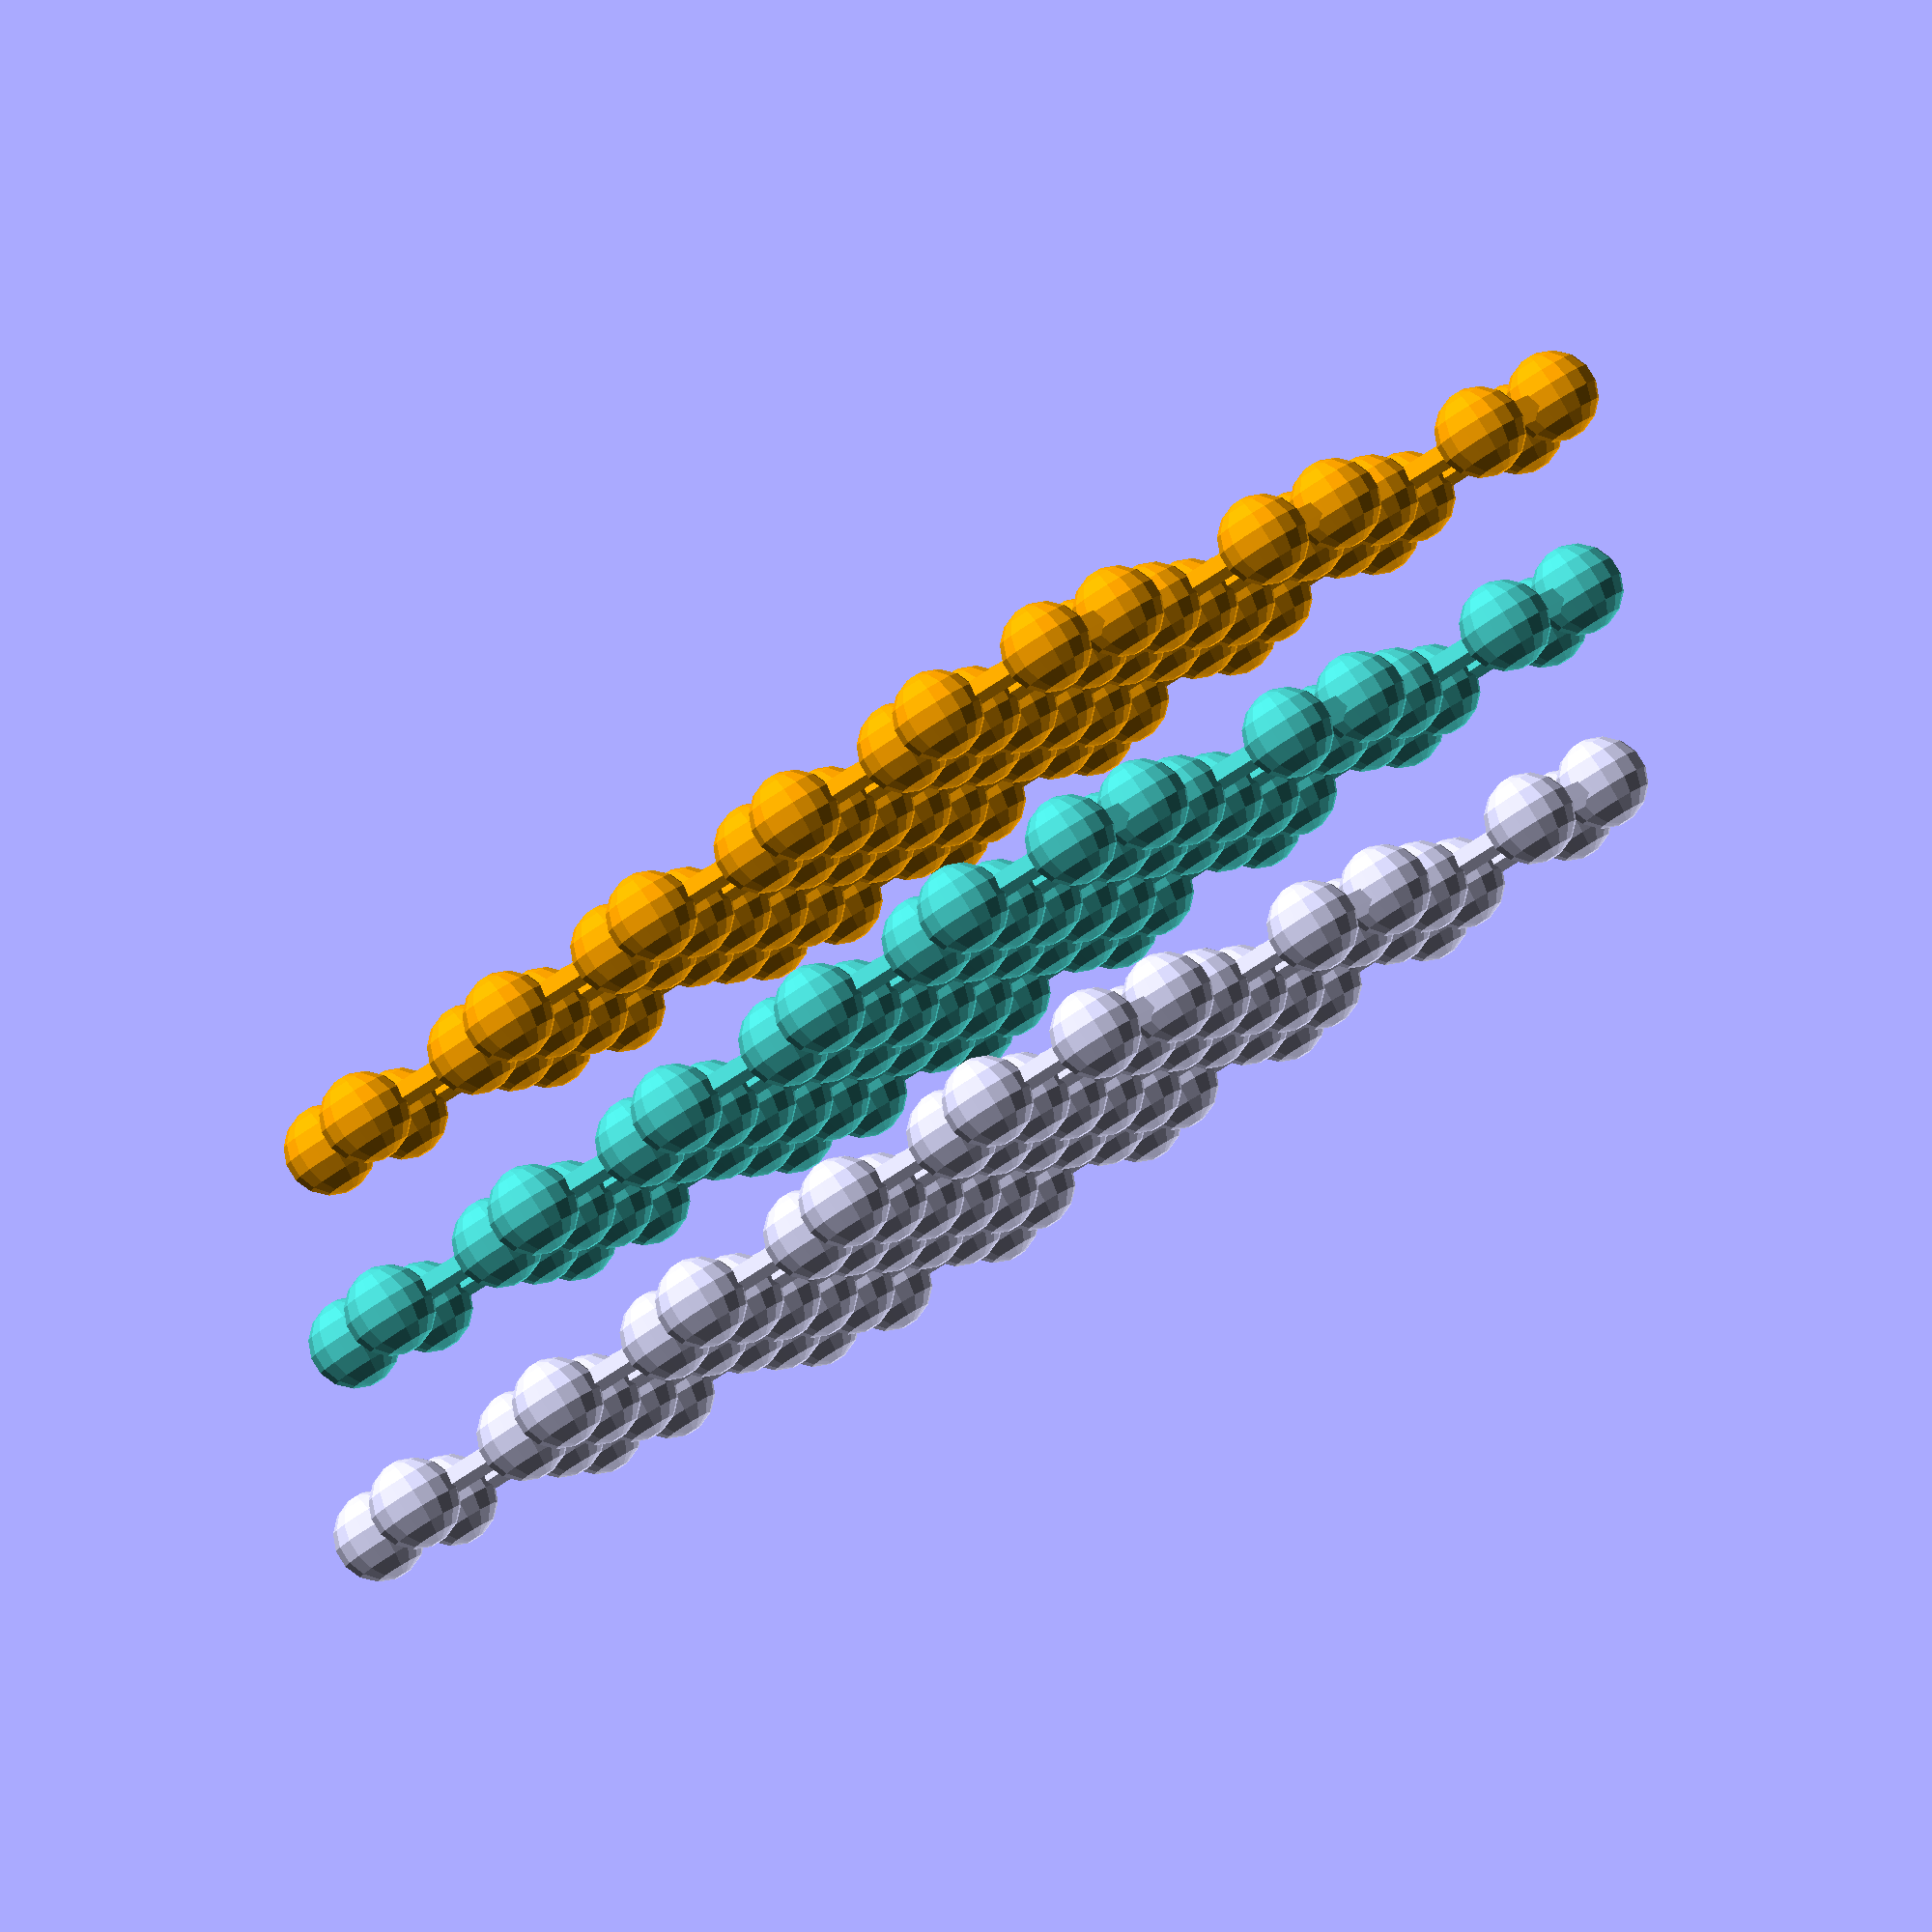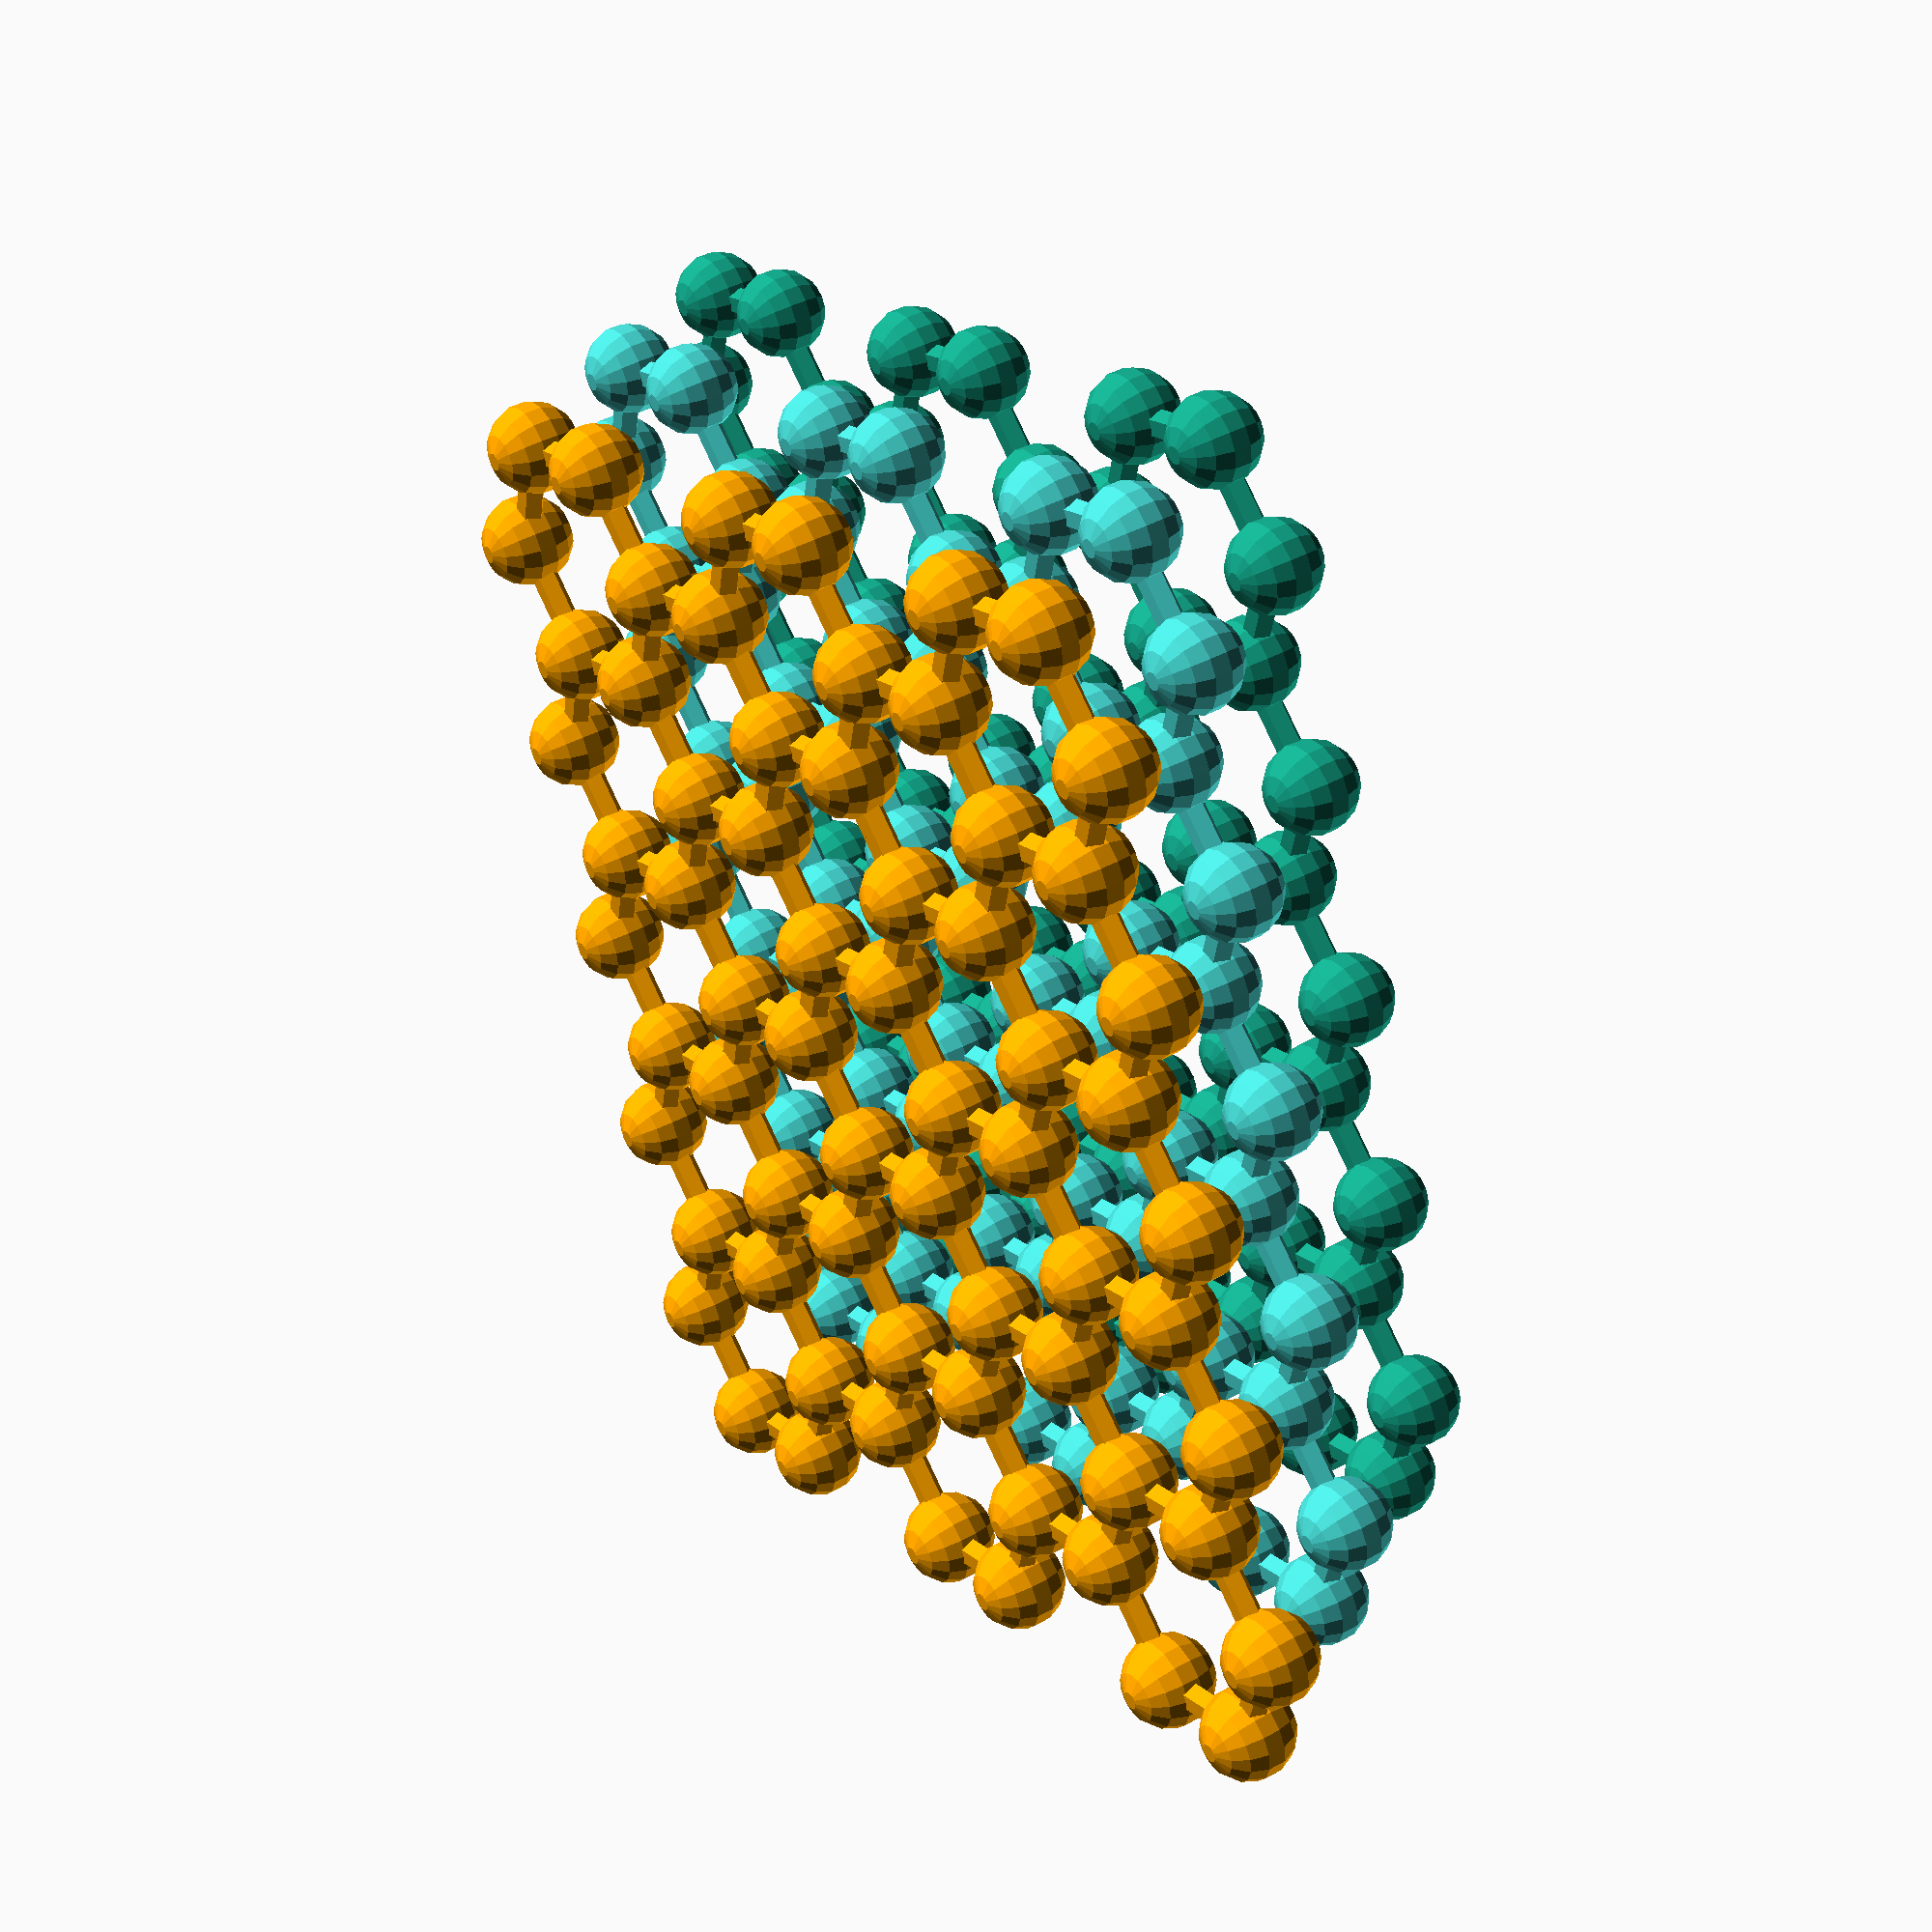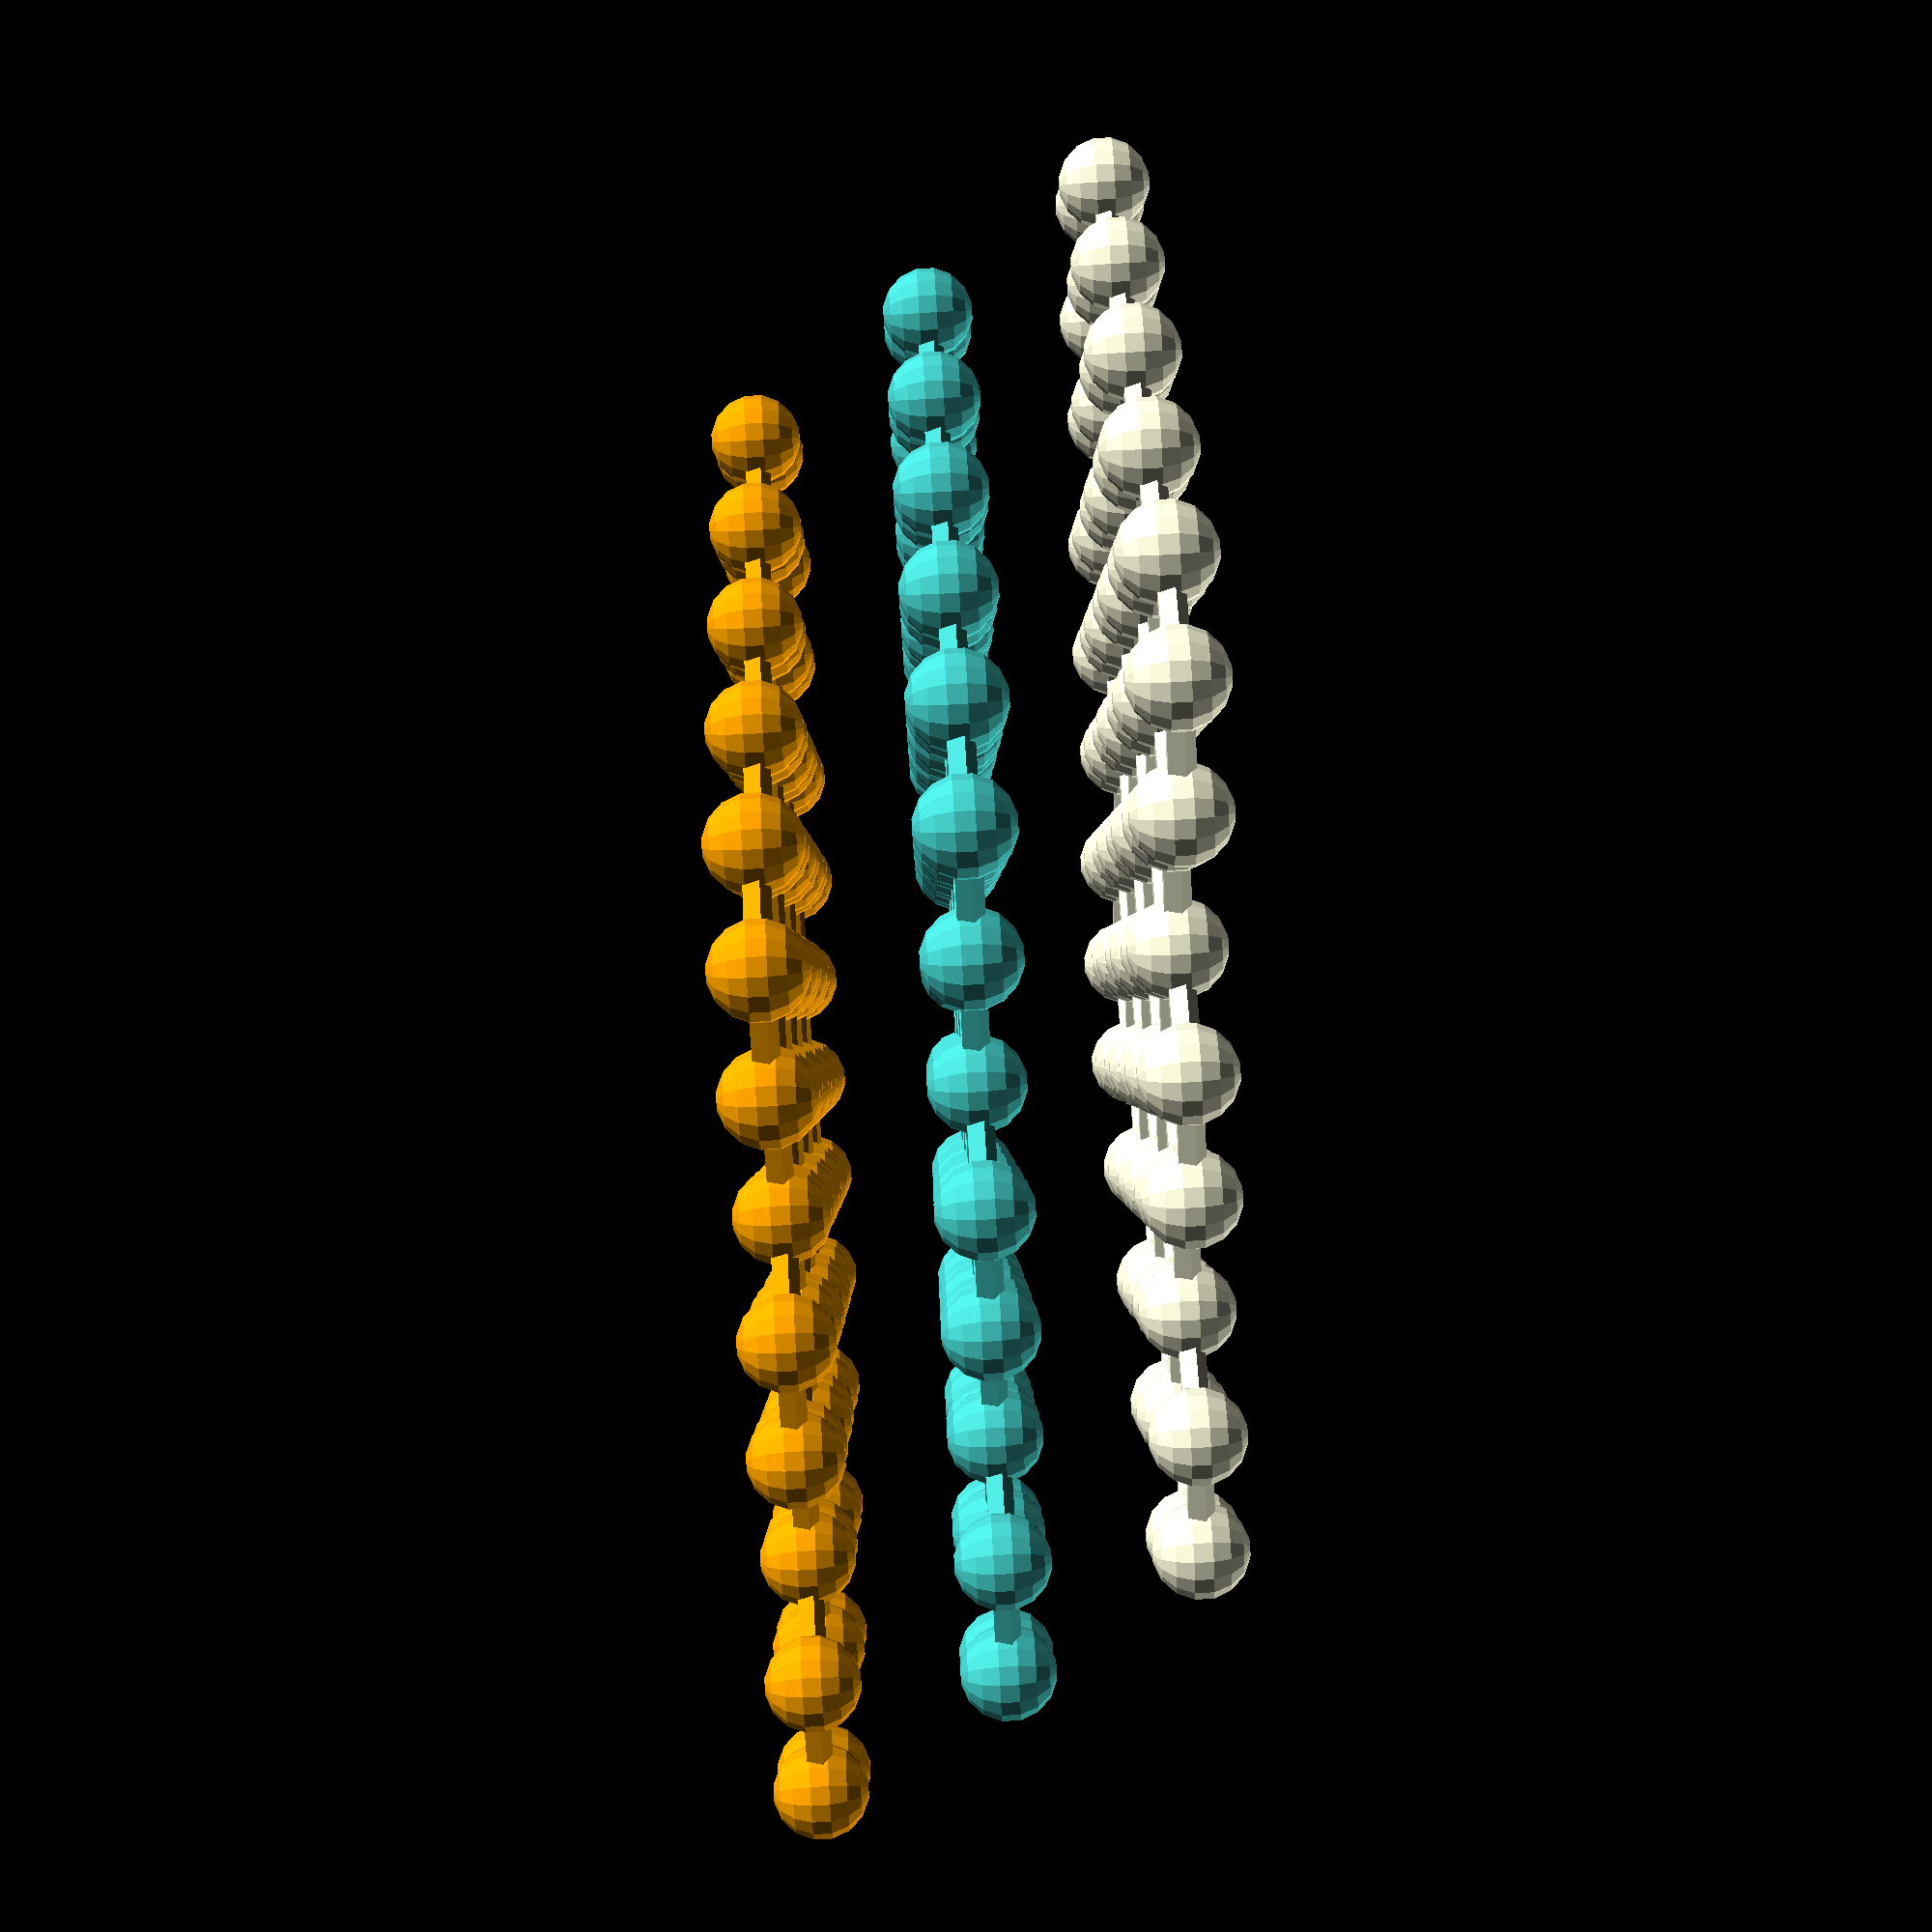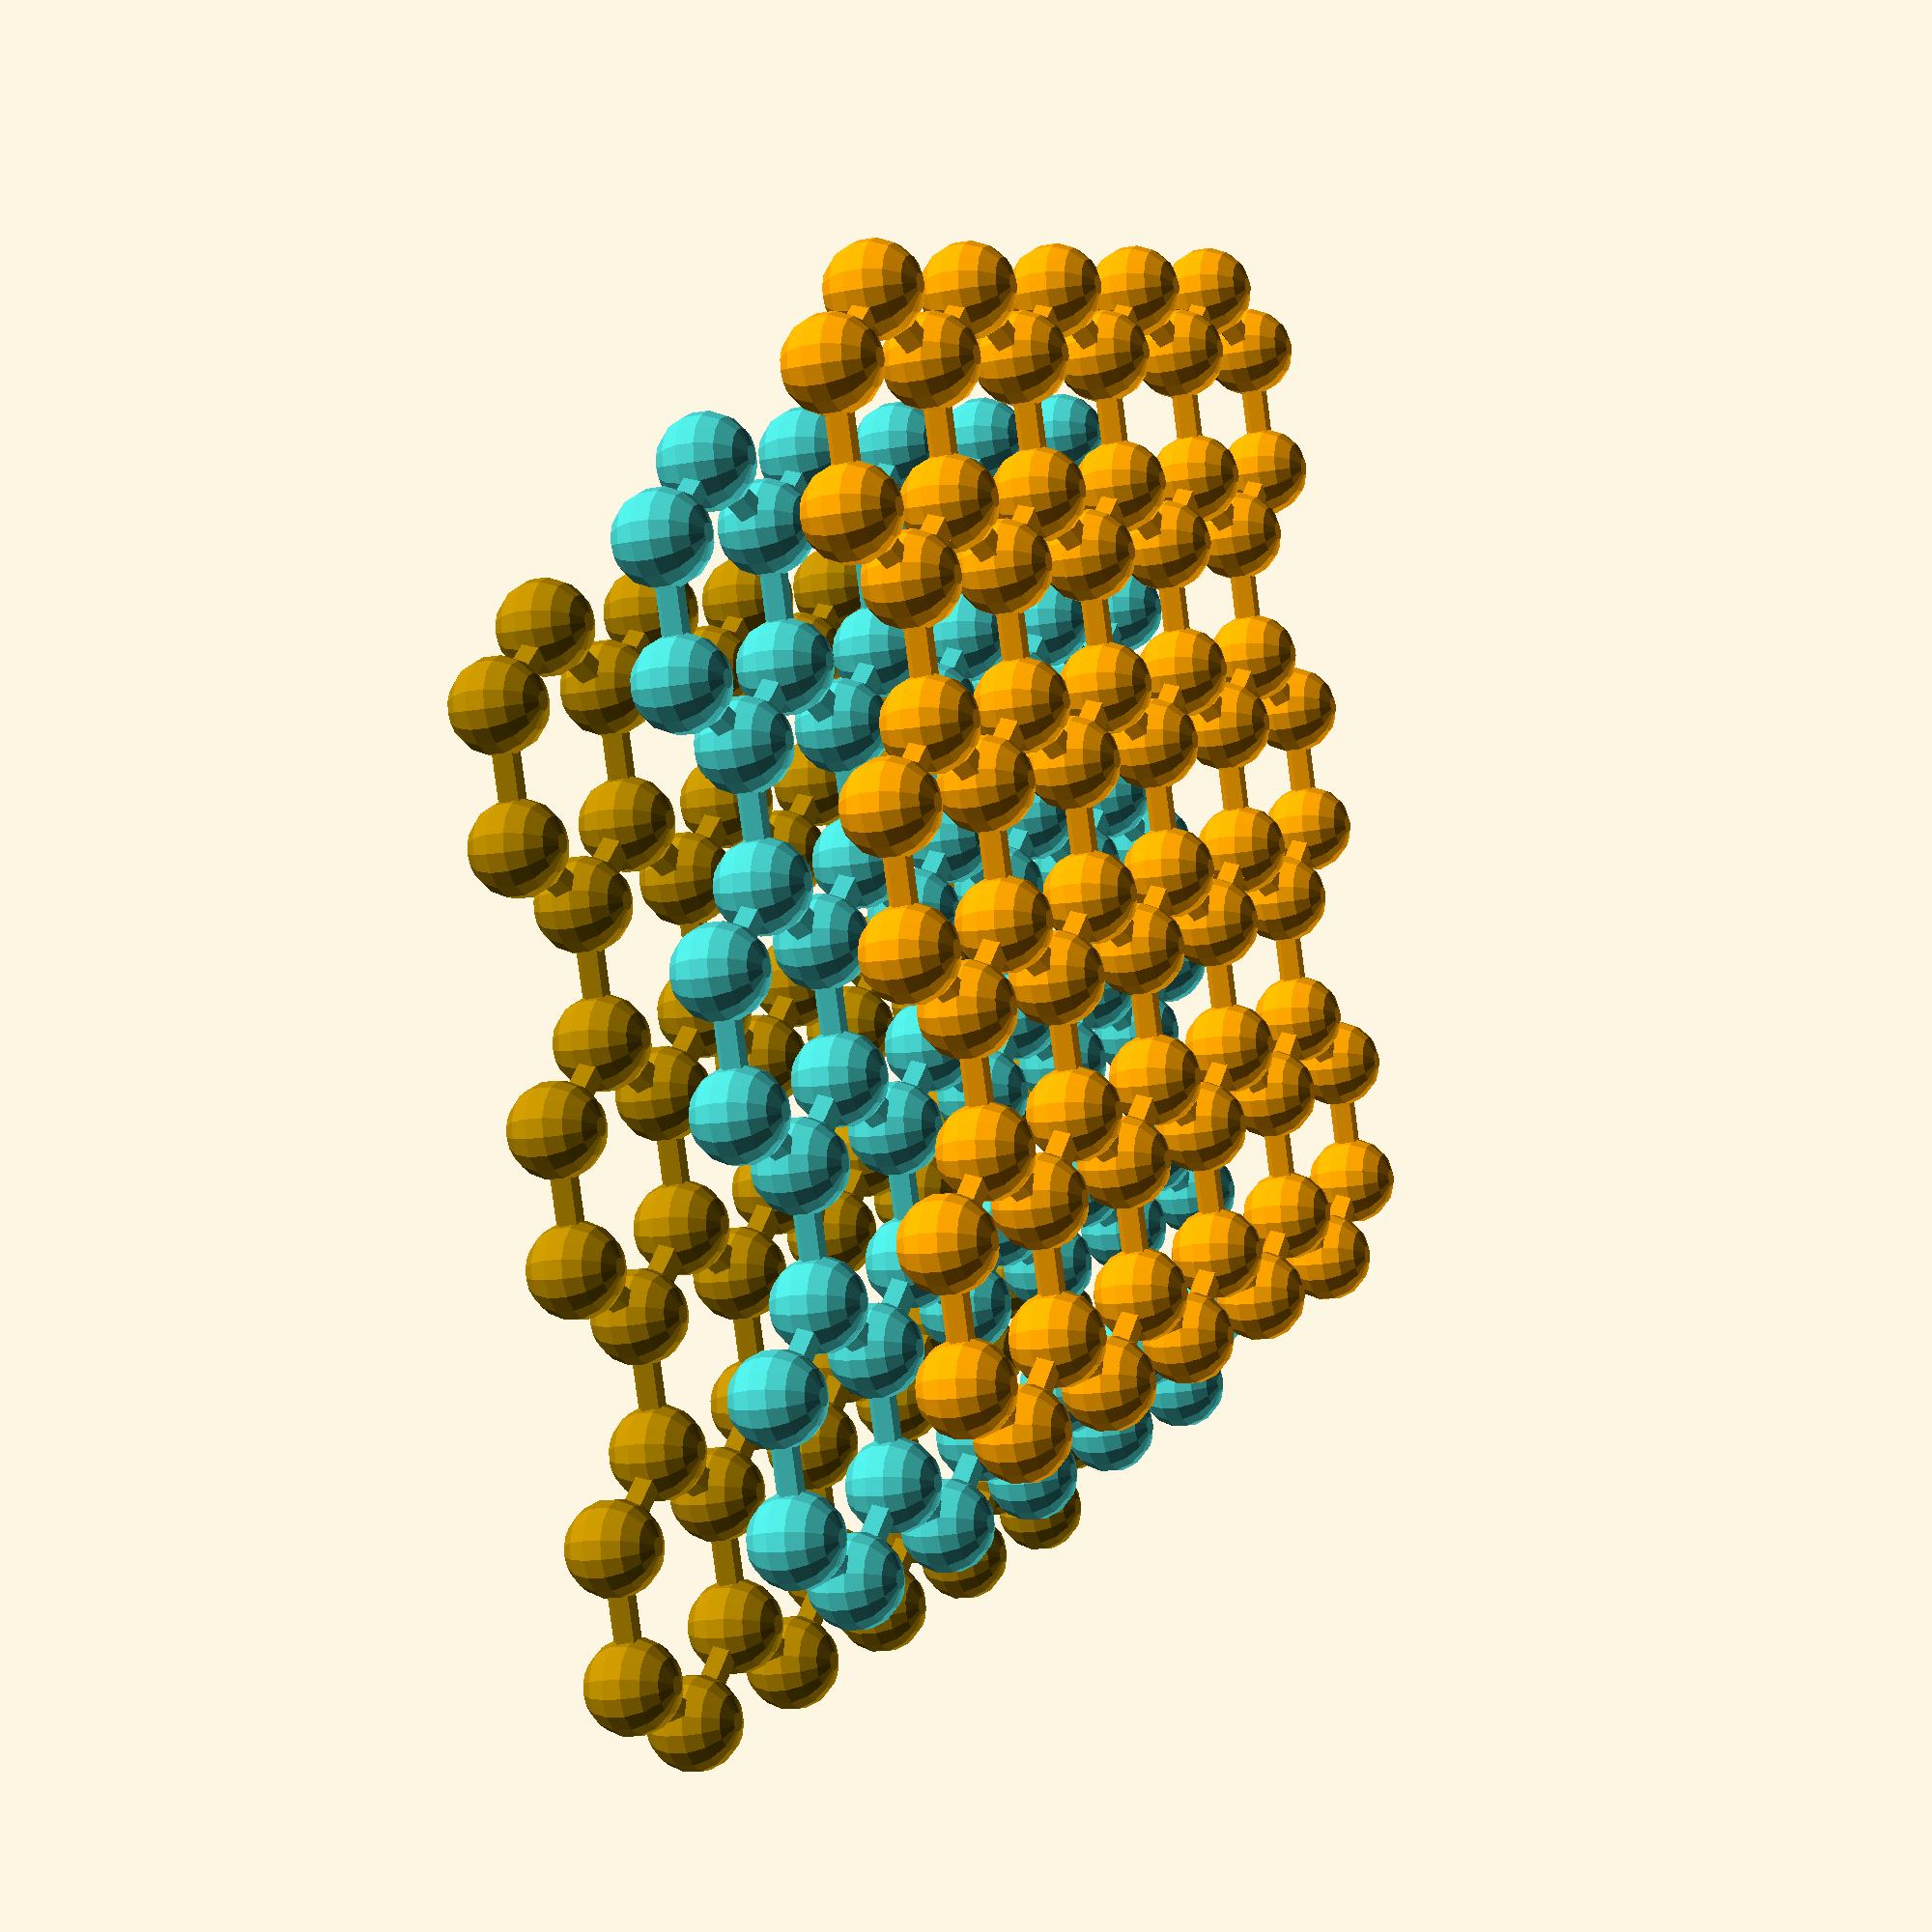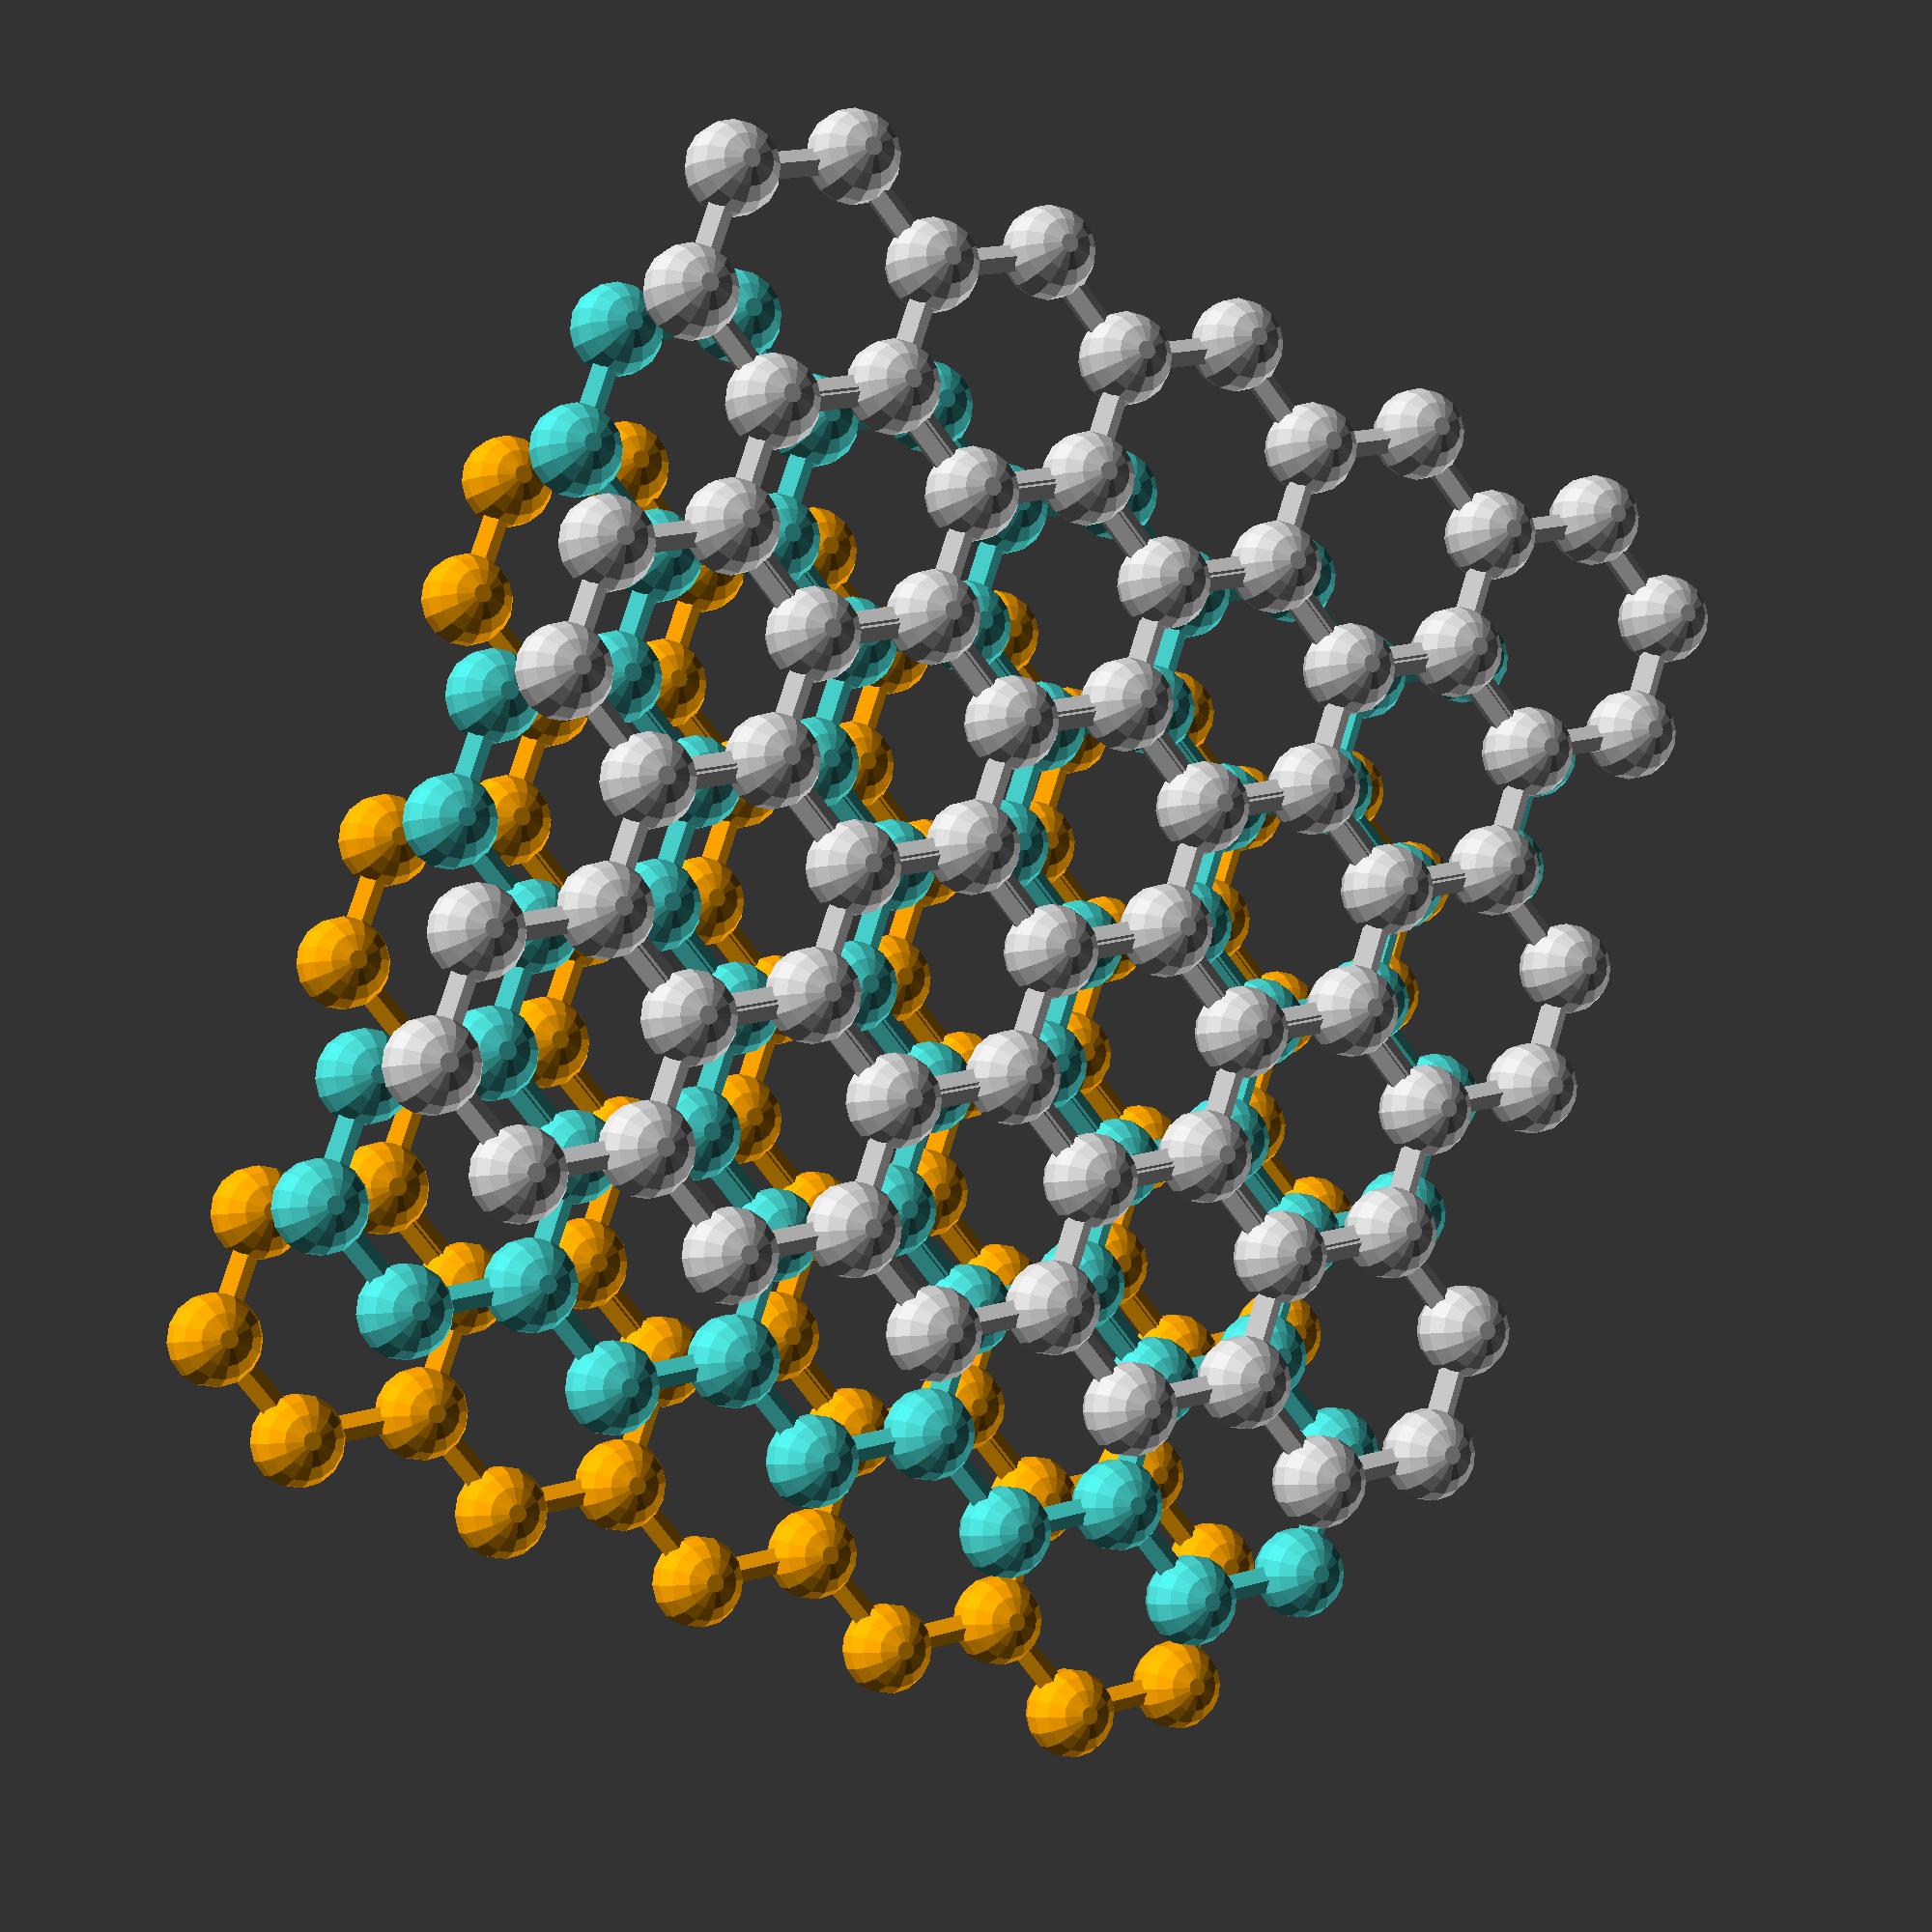
<openscad>
union(){                    //Conjunt d'hexàgons, si volem podem seguir fent capes i capes
  union(){                  //Hexàgon
    translate([-14, 0, 0]){
      translate([7, -12, 0]){
        sphere(r=5);
      }
      translate([21, 12, 0]){
        sphere(r=5);
      }
      translate([28, 0, 0]){
        sphere(r=5);
      }
      translate([21, -12, 0]){
        sphere(r=5);
      }
      translate([7, 12, 0]){
        sphere(r=5);
      }
      translate([0, 0, 0]){
        sphere(r=5);
      }
    }
    translate([0, -12, 0]){
      rotate([0, 90, 0]){
        cylinder(r1=1.5, r2=1.5, h=5, center=true);
      }
      translate([0, 24, 0]){
        rotate([0, 90, 0]){
          cylinder(r1=1.5, r2=1.5, h=5, center=true);
        }
      }
    }
    translate([10.5, 5.5, 0]){
      rotate([60, 90, 0]){
        cylinder(r1=1.5, r2=1.5, h=6, center=true);
      }
      translate([-21, -11, 0]){
        rotate([60, 90, 0]){
          cylinder(r1=1.5, r2=1.5, h=6, center=true);
        }
      }
    }
    translate([-10.5, 5.5, 0]){
      rotate([120, 90, 0]){
        cylinder(r1=1.5, r2=1.5, h=6, center=true);
      }
      translate([21, -11, 0]){
        rotate([120, 90, 0]){
          cylinder(r1=1.5, r2=1.5, h=6, center=true);
        }
      }
    }
  }
  translate([0, 24, 0]){
    // Hexàgon
    union(){
      translate([-14, 0, 0]){
        translate([7, -12, 0]){
          sphere(r=5);
        }
        translate([21, 12, 0]){
          sphere(r=5);
        }
        translate([28, 0, 0]){
          sphere(r=5);
        }
        translate([21, -12, 0]){
          sphere(r=5);
        }
        translate([7, 12, 0]){
          sphere(r=5);
        }
        translate([0, 0, 0]){
          sphere(r=5);
        }
      }
      translate([0, -12, 0]){
        rotate([0, 90, 0]){
          cylinder(r1=1.5, r2=1.5, h=5, center=true);
        }
        translate([0, 24, 0]){
          rotate([0, 90, 0]){
            cylinder(r1=1.5, r2=1.5, h=5, center=true);
          }
        }
      }
      translate([10.5, 5.5, 0]){
        rotate([60, 90, 0]){
          cylinder(r1=1.5, r2=1.5, h=6, center=true);
        }
        translate([-21, -11, 0]){
          rotate([60, 90, 0]){
            cylinder(r1=1.5, r2=1.5, h=6, center=true);
          }
        }
      }
      translate([-10.5, 5.5, 0]){
        rotate([120, 90, 0]){
          cylinder(r1=1.5, r2=1.5, h=6, center=true);
        }
        translate([21, -11, 0]){
          rotate([120, 90, 0]){
            cylinder(r1=1.5, r2=1.5, h=6, center=true);
          }
        }
      }
    }
  }
  translate([21, 12, 0]){
    // Hexàgon
    union(){
      translate([-14, 0, 0]){
        translate([7, -12, 0]){
          sphere(r=5);
        }
        translate([21, 12, 0]){
          sphere(r=5);
        }
        translate([28, 0, 0]){
          sphere(r=5);
        }
        translate([21, -12, 0]){
          sphere(r=5);
        }
        translate([7, 12, 0]){
          sphere(r=5);
        }
        translate([0, 0, 0]){
          sphere(r=5);
        }
      }
      translate([0, -12, 0]){
        rotate([0, 90, 0]){
          cylinder(r1=1.5, r2=1.5, h=5, center=true);
        }
        translate([0, 24, 0]){
          rotate([0, 90, 0]){
            cylinder(r1=1.5, r2=1.5, h=5, center=true);
          }
        }
      }
      translate([10.5, 5.5, 0]){
        rotate([60, 90, 0]){
          cylinder(r1=1.5, r2=1.5, h=6, center=true);
        }
        translate([-21, -11, 0]){
          rotate([60, 90, 0]){
            cylinder(r1=1.5, r2=1.5, h=6, center=true);
          }
        }
      }
      translate([-10.5, 5.5, 0]){
        rotate([120, 90, 0]){
          cylinder(r1=1.5, r2=1.5, h=6, center=true);
        }
        translate([21, -11, 0]){
          rotate([120, 90, 0]){
            cylinder(r1=1.5, r2=1.5, h=6, center=true);
          }
        }
      }
    }
  }
  translate([-21, 12, 0]){
    // Hexàgon
    union(){
      translate([-14, 0, 0]){
        translate([7, -12, 0]){
          sphere(r=5);
        }
        translate([21, 12, 0]){
          sphere(r=5);
        }
        translate([28, 0, 0]){
          sphere(r=5);
        }
        translate([21, -12, 0]){
          sphere(r=5);
        }
        translate([7, 12, 0]){
          sphere(r=5);
        }
        translate([0, 0, 0]){
          sphere(r=5);
        }
      }
      translate([0, -12, 0]){
        rotate([0, 90, 0]){
          cylinder(r1=1.5, r2=1.5, h=5, center=true);
        }
        translate([0, 24, 0]){
          rotate([0, 90, 0]){
            cylinder(r1=1.5, r2=1.5, h=5, center=true);
          }
        }
      }
      translate([10.5, 5.5, 0]){
        rotate([60, 90, 0]){
          cylinder(r1=1.5, r2=1.5, h=6, center=true);
        }
        translate([-21, -11, 0]){
          rotate([60, 90, 0]){
            cylinder(r1=1.5, r2=1.5, h=6, center=true);
          }
        }
      }
      translate([-10.5, 5.5, 0]){
        rotate([120, 90, 0]){
          cylinder(r1=1.5, r2=1.5, h=6, center=true);
        }
        translate([21, -11, 0]){
          rotate([120, 90, 0]){
            cylinder(r1=1.5, r2=1.5, h=6, center=true);
          }
        }
      }
    }
  }
  translate([21, -12, 0]){
    // Hexàgon
    union(){
      translate([-14, 0, 0]){
        translate([7, -12, 0]){
          sphere(r=5);
        }
        translate([21, 12, 0]){
          sphere(r=5);
        }
        translate([28, 0, 0]){
          sphere(r=5);
        }
        translate([21, -12, 0]){
          sphere(r=5);
        }
        translate([7, 12, 0]){
          sphere(r=5);
        }
        translate([0, 0, 0]){
          sphere(r=5);
        }
      }
      translate([0, -12, 0]){
        rotate([0, 90, 0]){
          cylinder(r1=1.5, r2=1.5, h=5, center=true);
        }
        translate([0, 24, 0]){
          rotate([0, 90, 0]){
            cylinder(r1=1.5, r2=1.5, h=5, center=true);
          }
        }
      }
      translate([10.5, 5.5, 0]){
        rotate([60, 90, 0]){
          cylinder(r1=1.5, r2=1.5, h=6, center=true);
        }
        translate([-21, -11, 0]){
          rotate([60, 90, 0]){
            cylinder(r1=1.5, r2=1.5, h=6, center=true);
          }
        }
      }
      translate([-10.5, 5.5, 0]){
        rotate([120, 90, 0]){
          cylinder(r1=1.5, r2=1.5, h=6, center=true);
        }
        translate([21, -11, 0]){
          rotate([120, 90, 0]){
            cylinder(r1=1.5, r2=1.5, h=6, center=true);
          }
        }
      }
    }
  }
  translate([-21, -12, 0]){
    // Hexàgon
    union(){
      translate([-14, 0, 0]){
        translate([7, -12, 0]){
          sphere(r=5);
        }
        translate([21, 12, 0]){
          sphere(r=5);
        }
        translate([28, 0, 0]){
          sphere(r=5);
        }
        translate([21, -12, 0]){
          sphere(r=5);
        }
        translate([7, 12, 0]){
          sphere(r=5);
        }
        translate([0, 0, 0]){
          sphere(r=5);
        }
      }
      translate([0, -12, 0]){
        rotate([0, 90, 0]){
          cylinder(r1=1.5, r2=1.5, h=5, center=true);
        }
        translate([0, 24, 0]){
          rotate([0, 90, 0]){
            cylinder(r1=1.5, r2=1.5, h=5, center=true);
          }
        }
      }
      translate([10.5, 5.5, 0]){
        rotate([60, 90, 0]){
          cylinder(r1=1.5, r2=1.5, h=6, center=true);
        }
        translate([-21, -11, 0]){
          rotate([60, 90, 0]){
            cylinder(r1=1.5, r2=1.5, h=6, center=true);
          }
        }
      }
      translate([-10.5, 5.5, 0]){
        rotate([120, 90, 0]){
          cylinder(r1=1.5, r2=1.5, h=6, center=true);
        }
        translate([21, -11, 0]){
          rotate([120, 90, 0]){
            cylinder(r1=1.5, r2=1.5, h=6, center=true);
          }
        }
      }
    }
  }
  translate([0, -24, 0]){
    // Hexàgon
    union(){
      translate([-14, 0, 0]){
        translate([7, -12, 0]){
          sphere(r=5);
        }
        translate([21, 12, 0]){
          sphere(r=5);
        }
        translate([28, 0, 0]){
          sphere(r=5);
        }
        translate([21, -12, 0]){
          sphere(r=5);
        }
        translate([7, 12, 0]){
          sphere(r=5);
        }
        translate([0, 0, 0]){
          sphere(r=5);
        }
      }
      translate([0, -12, 0]){
        rotate([0, 90, 0]){
          cylinder(r1=1.5, r2=1.5, h=5, center=true);
        }
        translate([0, 24, 0]){
          rotate([0, 90, 0]){
            cylinder(r1=1.5, r2=1.5, h=5, center=true);
          }
        }
      }
      translate([10.5, 5.5, 0]){
        rotate([60, 90, 0]){
          cylinder(r1=1.5, r2=1.5, h=6, center=true);
        }
        translate([-21, -11, 0]){
          rotate([60, 90, 0]){
            cylinder(r1=1.5, r2=1.5, h=6, center=true);
          }
        }
      }
      translate([-10.5, 5.5, 0]){
        rotate([120, 90, 0]){
          cylinder(r1=1.5, r2=1.5, h=6, center=true);
        }
        translate([21, -11, 0]){
          rotate([120, 90, 0]){
            cylinder(r1=1.5, r2=1.5, h=6, center=true);
          }
          }
      }
    }
  }
  translate([42,0, 0]){
    // Hexàgon
    union(){
      translate([-14, 0, 0]){
        translate([7, -12, 0]){
          sphere(r=5);
        }
        translate([21, 12, 0]){
          sphere(r=5);
        }
        translate([28, 0, 0]){
          sphere(r=5);
        }
        translate([21, -12, 0]){
          sphere(r=5);
        }
        translate([7, 12, 0]){
          sphere(r=5);
        }
        translate([0, 0, 0]){
          sphere(r=5);
        }
      }
      translate([0, -12, 0]){
        rotate([0, 90, 0]){
          cylinder(r1=1.5, r2=1.5, h=5, center=true);
        }
        translate([0, 24, 0]){
          rotate([0, 90, 0]){
            cylinder(r1=1.5, r2=1.5, h=5, center=true);
          }
        }
      }
      translate([10.5, 5.5, 0]){
        rotate([60, 90, 0]){
          cylinder(r1=1.5, r2=1.5, h=6, center=true);
        }
        translate([-21, -11, 0]){
          rotate([60, 90, 0]){
            cylinder(r1=1.5, r2=1.5, h=6, center=true);
          }
        }
      }
      translate([-10.5, 5.5, 0]){
        rotate([120, 90, 0]){
          cylinder(r1=1.5, r2=1.5, h=6, center=true);
        }
        translate([21, -11, 0]){
          rotate([120, 90, 0]){
            cylinder(r1=1.5, r2=1.5, h=6, center=true);
          }
        }
      }
    }
  }
    translate([-42, 0, 0]){
    // Hexàgon
    union(){
      translate([-14, 0, 0]){
        translate([7, -12, 0]){
          sphere(r=5);
        }
        translate([21, 12, 0]){
          sphere(r=5);
        }
        translate([28, 0, 0]){
          sphere(r=5);
        }
        translate([21, -12, 0]){
          sphere(r=5);
        }
        translate([7, 12, 0]){
          sphere(r=5);
        }
        translate([0, 0, 0]){
          sphere(r=5);
        }
      }
      translate([0, -12, 0]){
        rotate([0, 90, 0]){
          cylinder(r1=1.5, r2=1.5, h=5, center=true);
        }
        translate([0, 24, 0]){
          rotate([0, 90, 0]){
            cylinder(r1=1.5, r2=1.5, h=5, center=true);
          }
        }
      }
      translate([10.5, 5.5, 0]){
        rotate([60, 90, 0]){
          cylinder(r1=1.5, r2=1.5, h=6, center=true);
        }
        translate([-21, -11, 0]){
          rotate([60, 90, 0]){
            cylinder(r1=1.5, r2=1.5, h=6, center=true);
          }
        }
      }
      translate([-10.5, 5.5, 0]){
        rotate([120, 90, 0]){
          cylinder(r1=1.5, r2=1.5, h=6, center=true);
        }
        translate([21, -11, 0]){
          rotate([120, 90, 0]){
            cylinder(r1=1.5, r2=1.5, h=6, center=true);
          }
        }
      }
    }
  }
    translate([0, 48, 0]){
    // Hexàgon
    union(){
      translate([-14, 0, 0]){
        translate([7, -12, 0]){
          sphere(r=5);
        }
        translate([21, 12, 0]){
          sphere(r=5);
        }
        translate([28, 0, 0]){
          sphere(r=5);
        }
        translate([21, -12, 0]){
          sphere(r=5);
        }
        translate([7, 12, 0]){
          sphere(r=5);
        }
        translate([0, 0, 0]){
          sphere(r=5);
        }
      }
      translate([0, -12, 0]){
        rotate([0, 90, 0]){
          cylinder(r1=1.5, r2=1.5, h=5, center=true);
        }
        translate([0, 24, 0]){
          rotate([0, 90, 0]){
            cylinder(r1=1.5, r2=1.5, h=5, center=true);
          }
        }
      }
      translate([10.5, 5.5, 0]){
        rotate([60, 90, 0]){
          cylinder(r1=1.5, r2=1.5, h=6, center=true);
        }
        translate([-21, -11, 0]){
          rotate([60, 90, 0]){
            cylinder(r1=1.5, r2=1.5, h=6, center=true);
          }
        }
      }
      translate([-10.5, 5.5, 0]){
        rotate([120, 90, 0]){
          cylinder(r1=1.5, r2=1.5, h=6, center=true);
        }
        translate([21, -11, 0]){
          rotate([120, 90, 0]){
            cylinder(r1=1.5, r2=1.5, h=6, center=true);
          }
        }
      }
    }
  }
    translate([0, -48, 0]){
    // Hexàgon
    union(){
      translate([-14, 0, 0]){
        translate([7, -12, 0]){
          sphere(r=5);
        }
        translate([21, 12, 0]){
          sphere(r=5);
        }
        translate([28, 0, 0]){
          sphere(r=5);
        }
        translate([21, -12, 0]){
          sphere(r=5);
        }
        translate([7, 12, 0]){
          sphere(r=5);
        }
        translate([0, 0, 0]){
          sphere(r=5);
        }
      }
      translate([0, -12, 0]){
        rotate([0, 90, 0]){
          cylinder(r1=1.5, r2=1.5, h=5, center=true);
        }
        translate([0, 24, 0]){
          rotate([0, 90, 0]){
            cylinder(r1=1.5, r2=1.5, h=5, center=true);
          }
        }
      }
      translate([10.5, 5.5, 0]){
        rotate([60, 90, 0]){
          cylinder(r1=1.5, r2=1.5, h=6, center=true);
        }
        translate([-21, -11, 0]){
          rotate([60, 90, 0]){
            cylinder(r1=1.5, r2=1.5, h=6, center=true);
          }
        }
      }
      translate([-10.5, 5.5, 0]){
        rotate([120, 90, 0]){
          cylinder(r1=1.5, r2=1.5, h=6, center=true);
        }
        translate([21, -11, 0]){
          rotate([120, 90, 0]){
            cylinder(r1=1.5, r2=1.5, h=6, center=true);
          }
        }
      }
    }
  }
    translate([21, 36, 0]){
    // Hexàgon
    union(){
      translate([-14, 0, 0]){
        translate([7, -12, 0]){
          sphere(r=5);
        }
        translate([21, 12, 0]){
          sphere(r=5);
        }
        translate([28, 0, 0]){
          sphere(r=5);
        }
        translate([21, -12, 0]){
          sphere(r=5);
        }
        translate([7, 12, 0]){
          sphere(r=5);
        }
        translate([0, 0, 0]){
          sphere(r=5);
        }
      }
      translate([0, -12, 0]){
        rotate([0, 90, 0]){
          cylinder(r1=1.5, r2=1.5, h=5, center=true);
        }
        translate([0, 24, 0]){
          rotate([0, 90, 0]){
            cylinder(r1=1.5, r2=1.5, h=5, center=true);
          }
        }
      }
      translate([10.5, 5.5, 0]){
        rotate([60, 90, 0]){
          cylinder(r1=1.5, r2=1.5, h=6, center=true);
        }
        translate([-21, -11, 0]){
          rotate([60, 90, 0]){
            cylinder(r1=1.5, r2=1.5, h=6, center=true);
          }
        }
      }
      translate([-10.5, 5.5, 0]){
        rotate([120, 90, 0]){
          cylinder(r1=1.5, r2=1.5, h=6, center=true);
        }
        translate([21, -11, 0]){
          rotate([120, 90, 0]){
            cylinder(r1=1.5, r2=1.5, h=6, center=true);
          }
        }
      }
    }
  }
    translate([21, -36, 0]){
    // Hexàgon
    union(){
      translate([-14, 0, 0]){
        translate([7, -12, 0]){
          sphere(r=5);
        }
        translate([21, 12, 0]){
          sphere(r=5);
        }
        translate([28, 0, 0]){
          sphere(r=5);
        }
        translate([21, -12, 0]){
          sphere(r=5);
        }
        translate([7, 12, 0]){
          sphere(r=5);
        }
        translate([0, 0, 0]){
          sphere(r=5);
        }
      }
      translate([0, -12, 0]){
        rotate([0, 90, 0]){
          cylinder(r1=1.5, r2=1.5, h=5, center=true);
        }
        translate([0, 24, 0]){
          rotate([0, 90, 0]){
            cylinder(r1=1.5, r2=1.5, h=5, center=true);
          }
        }
      }
      translate([10.5, 5.5, 0]){
        rotate([60, 90, 0]){
          cylinder(r1=1.5, r2=1.5, h=6, center=true);
        }
        translate([-21, -11, 0]){
          rotate([60, 90, 0]){
            cylinder(r1=1.5, r2=1.5, h=6, center=true);
          }
        }
      }
      translate([-10.5, 5.5, 0]){
        rotate([120, 90, 0]){
          cylinder(r1=1.5, r2=1.5, h=6, center=true);
        }
        translate([21, -11, 0]){
          rotate([120, 90, 0]){
            cylinder(r1=1.5, r2=1.5, h=6, center=true);
          }
        }
      }
    }
  }
    translate([-21, 36, 0]){
    // Hexàgon
    union(){
      translate([-14, 0, 0]){
        translate([7, -12, 0]){
          sphere(r=5);
        }
        translate([21, 12, 0]){
          sphere(r=5);
        }
        translate([28, 0, 0]){
          sphere(r=5);
        }
        translate([21, -12, 0]){
          sphere(r=5);
        }
        translate([7, 12, 0]){
          sphere(r=5);
        }
        translate([0, 0, 0]){
          sphere(r=5);
        }
      }
      translate([0, -12, 0]){
        rotate([0, 90, 0]){
          cylinder(r1=1.5, r2=1.5, h=5, center=true);
        }
        translate([0, 24, 0]){
          rotate([0, 90, 0]){
            cylinder(r1=1.5, r2=1.5, h=5, center=true);
          }
        }
      }
      translate([10.5, 5.5, 0]){
        rotate([60, 90, 0]){
          cylinder(r1=1.5, r2=1.5, h=6, center=true);
        }
        translate([-21, -11, 0]){
          rotate([60, 90, 0]){
            cylinder(r1=1.5, r2=1.5, h=6, center=true);
          }
        }
      }
      translate([-10.5, 5.5, 0]){
        rotate([120, 90, 0]){
          cylinder(r1=1.5, r2=1.5, h=6, center=true);
        }
        translate([21, -11, 0]){
          rotate([120, 90, 0]){
            cylinder(r1=1.5, r2=1.5, h=6, center=true);
          }
        }
      }
    }
  }
    translate([-21, -36, 0]){
    // Hexàgon
    union(){
      translate([-14, 0, 0]){
        translate([7, -12, 0]){
          sphere(r=5);
        }
        translate([21, 12, 0]){
          sphere(r=5);
        }
        translate([28, 0, 0]){
          sphere(r=5);
        }
        translate([21, -12, 0]){
          sphere(r=5);
        }
        translate([7, 12, 0]){
          sphere(r=5);
        }
        translate([0, 0, 0]){
          sphere(r=5);
        }
      }
      translate([0, -12, 0]){
        rotate([0, 90, 0]){
          cylinder(r1=1.5, r2=1.5, h=5, center=true);
        }
        translate([0, 24, 0]){
          rotate([0, 90, 0]){
            cylinder(r1=1.5, r2=1.5, h=5, center=true);
          }
        }
      }
      translate([10.5, 5.5, 0]){
        rotate([60, 90, 0]){
          cylinder(r1=1.5, r2=1.5, h=6, center=true);
        }
        translate([-21, -11, 0]){
          rotate([60, 90, 0]){
            cylinder(r1=1.5, r2=1.5, h=6, center=true);
          }
        }
      }
      translate([-10.5, 5.5, 0]){
        rotate([120, 90, 0]){
          cylinder(r1=1.5, r2=1.5, h=6, center=true);
        }
        translate([21, -11, 0]){
          rotate([120, 90, 0]){
            cylinder(r1=1.5, r2=1.5, h=6, center=true);
          }
        }
      }
    }
  }
    translate([-42, 24, 0]){
    // Hexàgon
    union(){
      translate([-14, 0, 0]){
        translate([7, -12, 0]){
          sphere(r=5);
        }
        translate([21, 12, 0]){
          sphere(r=5);
        }
        translate([28, 0, 0]){
          sphere(r=5);
        }
        translate([21, -12, 0]){
          sphere(r=5);
        }
        translate([7, 12, 0]){
          sphere(r=5);
        }
        translate([0, 0, 0]){
          sphere(r=5);
        }
      }
      translate([0, -12, 0]){
        rotate([0, 90, 0]){
          cylinder(r1=1.5, r2=1.5, h=5, center=true);
        }
        translate([0, 24, 0]){
          rotate([0, 90, 0]){
            cylinder(r1=1.5, r2=1.5, h=5, center=true);
          }
        }
      }
      translate([10.5, 5.5, 0]){
        rotate([60, 90, 0]){
          cylinder(r1=1.5, r2=1.5, h=6, center=true);
        }
        translate([-21, -11, 0]){
          rotate([60, 90, 0]){
            cylinder(r1=1.5, r2=1.5, h=6, center=true);
          }
        }
      }
      translate([-10.5, 5.5, 0]){
        rotate([120, 90, 0]){
          cylinder(r1=1.5, r2=1.5, h=6, center=true);
        }
        translate([21, -11, 0]){
          rotate([120, 90, 0]){
            cylinder(r1=1.5, r2=1.5, h=6, center=true);
          }
        }
      }
    }
  }
    translate([-42, -24, 0]){
    // Hexàgon
    union(){
      translate([-14, 0, 0]){
        translate([7, -12, 0]){
          sphere(r=5);
        }
        translate([21, 12, 0]){
          sphere(r=5);
        }
        translate([28, 0, 0]){
          sphere(r=5);
        }
        translate([21, -12, 0]){
          sphere(r=5);
        }
        translate([7, 12, 0]){
          sphere(r=5);
        }
        translate([0, 0, 0]){
          sphere(r=5);
        }
      }
      translate([0, -12, 0]){
        rotate([0, 90, 0]){
          cylinder(r1=1.5, r2=1.5, h=5, center=true);
        }
        translate([0, 24, 0]){
          rotate([0, 90, 0]){
            cylinder(r1=1.5, r2=1.5, h=5, center=true);
          }
        }
      }
      translate([10.5, 5.5, 0]){
        rotate([60, 90, 0]){
          cylinder(r1=1.5, r2=1.5, h=6, center=true);
        }
        translate([-21, -11, 0]){
          rotate([60, 90, 0]){
            cylinder(r1=1.5, r2=1.5, h=6, center=true);
          }
        }
      }
      translate([-10.5, 5.5, 0]){
        rotate([120, 90, 0]){
          cylinder(r1=1.5, r2=1.5, h=6, center=true);
        }
        translate([21, -11, 0]){
          rotate([120, 90, 0]){
            cylinder(r1=1.5, r2=1.5, h=6, center=true);
          }
        }
      }
    }
  }
    translate([42, 24, 0]){
    // Hexàgon
    union(){
      translate([-14, 0, 0]){
        translate([7, -12, 0]){
          sphere(r=5);
        }
        translate([21, 12, 0]){
          sphere(r=5);
        }
        translate([28, 0, 0]){
          sphere(r=5);
        }
        translate([21, -12, 0]){
          sphere(r=5);
        }
        translate([7, 12, 0]){
          sphere(r=5);
        }
        translate([0, 0, 0]){
          sphere(r=5);
        }
      }
      translate([0, -12, 0]){
        rotate([0, 90, 0]){
          cylinder(r1=1.5, r2=1.5, h=5, center=true);
        }
        translate([0, 24, 0]){
          rotate([0, 90, 0]){
            cylinder(r1=1.5, r2=1.5, h=5, center=true);
          }
        }
      }
      translate([10.5, 5.5, 0]){
        rotate([60, 90, 0]){
          cylinder(r1=1.5, r2=1.5, h=6, center=true);
        }
        translate([-21, -11, 0]){
          rotate([60, 90, 0]){
            cylinder(r1=1.5, r2=1.5, h=6, center=true);
          }
        }
      }
      translate([-10.5, 5.5, 0]){
        rotate([120, 90, 0]){
          cylinder(r1=1.5, r2=1.5, h=6, center=true);
        }
        translate([21, -11, 0]){
          rotate([120, 90, 0]){
            cylinder(r1=1.5, r2=1.5, h=6, center=true);
          }
        }
      }
    }
  }
    translate([42, -24, 0]){
    // Hexàgon
    union(){
      translate([-14, 0, 0]){
        translate([7, -12, 0]){
          sphere(r=5);
        }
        translate([21, 12, 0]){
          sphere(r=5);
        }
        translate([28, 0, 0]){
          sphere(r=5);
        }
        translate([21, -12, 0]){
          sphere(r=5);
        }
        translate([7, 12, 0]){
          sphere(r=5);
        }
        translate([0, 0, 0]){
          sphere(r=5);
        }
      }
      translate([0, -12, 0]){
        rotate([0, 90, 0]){
          cylinder(r1=1.5, r2=1.5, h=5, center=true);
        }
        translate([0, 24, 0]){
          rotate([0, 90, 0]){
            cylinder(r1=1.5, r2=1.5, h=5, center=true);
          }
        }
      }
      translate([10.5, 5.5, 0]){
        rotate([60, 90, 0]){
          cylinder(r1=1.5, r2=1.5, h=6, center=true);
        }
        translate([-21, -11, 0]){
          rotate([60, 90, 0]){
            cylinder(r1=1.5, r2=1.5, h=6, center=true);
          }
        }
      }
      translate([-10.5, 5.5, 0]){
        rotate([120, 90, 0]){
          cylinder(r1=1.5, r2=1.5, h=6, center=true);
        }
        translate([21, -11, 0]){
          rotate([120, 90, 0]){
            cylinder(r1=1.5, r2=1.5, h=6, center=true);
          }
        }
      }
    }
  }
    translate([42, 48, 0]){
    // Hexàgon
    union(){
      translate([-14, 0, 0]){
        translate([7, -12, 0]){
          sphere(r=5);
        }
        translate([21, 12, 0]){
          sphere(r=5);
        }
        translate([28, 0, 0]){
          sphere(r=5);
        }
        translate([21, -12, 0]){
          sphere(r=5);
        }
        translate([7, 12, 0]){
          sphere(r=5);
        }
        translate([0, 0, 0]){
          sphere(r=5);
        }
      }
      translate([0, -12, 0]){
        rotate([0, 90, 0]){
          cylinder(r1=1.5, r2=1.5, h=5, center=true);
        }
        translate([0, 24, 0]){
          rotate([0, 90, 0]){
            cylinder(r1=1.5, r2=1.5, h=5, center=true);
          }
        }
      }
      translate([10.5, 5.5, 0]){
        rotate([60, 90, 0]){
          cylinder(r1=1.5, r2=1.5, h=6, center=true);
        }
        translate([-21, -11, 0]){
          rotate([60, 90, 0]){
            cylinder(r1=1.5, r2=1.5, h=6, center=true);
          }
        }
      }
      translate([-10.5, 5.5, 0]){
        rotate([120, 90, 0]){
          cylinder(r1=1.5, r2=1.5, h=6, center=true);
        }
        translate([21, -11, 0]){
          rotate([120, 90, 0]){
            cylinder(r1=1.5, r2=1.5, h=6, center=true);
          }
        }
      }
    }
  }
    translate([42, -48, 0]){
    // Hexàgon
    union(){
      translate([-14, 0, 0]){
        translate([7, -12, 0]){
          sphere(r=5);
        }
        translate([21, 12, 0]){
          sphere(r=5);
        }
        translate([28, 0, 0]){
          sphere(r=5);
        }
        translate([21, -12, 0]){
          sphere(r=5);
        }
        translate([7, 12, 0]){
          sphere(r=5);
        }
        translate([0, 0, 0]){
          sphere(r=5);
        }
      }
      translate([0, -12, 0]){
        rotate([0, 90, 0]){
          cylinder(r1=1.5, r2=1.5, h=5, center=true);
        }
        translate([0, 24, 0]){
          rotate([0, 90, 0]){
            cylinder(r1=1.5, r2=1.5, h=5, center=true);
          }
        }
      }
      translate([10.5, 5.5, 0]){
        rotate([60, 90, 0]){
          cylinder(r1=1.5, r2=1.5, h=6, center=true);
        }
        translate([-21, -11, 0]){
          rotate([60, 90, 0]){
            cylinder(r1=1.5, r2=1.5, h=6, center=true);
          }
        }
      }
      translate([-10.5, 5.5, 0]){
        rotate([120, 90, 0]){
          cylinder(r1=1.5, r2=1.5, h=6, center=true);
        }
        translate([21, -11, 0]){
          rotate([120, 90, 0]){
            cylinder(r1=1.5, r2=1.5, h=6, center=true);
          }
        }
      }
    }
  }
    translate([-42, 48, 0]){
    // Hexàgon
    union(){
      translate([-14, 0, 0]){
        translate([7, -12, 0]){
          sphere(r=5);
        }
        translate([21, 12, 0]){
          sphere(r=5);
        }
        translate([28, 0, 0]){
          sphere(r=5);
        }
        translate([21, -12, 0]){
          sphere(r=5);
        }
        translate([7, 12, 0]){
          sphere(r=5);
        }
        translate([0, 0, 0]){
          sphere(r=5);
        }
      }
      translate([0, -12, 0]){
        rotate([0, 90, 0]){
          cylinder(r1=1.5, r2=1.5, h=5, center=true);
        }
        translate([0, 24, 0]){
          rotate([0, 90, 0]){
            cylinder(r1=1.5, r2=1.5, h=5, center=true);
          }
        }
      }
      translate([10.5, 5.5, 0]){
        rotate([60, 90, 0]){
          cylinder(r1=1.5, r2=1.5, h=6, center=true);
        }
        translate([-21, -11, 0]){
          rotate([60, 90, 0]){
            cylinder(r1=1.5, r2=1.5, h=6, center=true);
          }
        }
      }
      translate([-10.5, 5.5, 0]){
        rotate([120, 90, 0]){
          cylinder(r1=1.5, r2=1.5, h=6, center=true);
        }
        translate([21, -11, 0]){
          rotate([120, 90, 0]){
            cylinder(r1=1.5, r2=1.5, h=6, center=true);
          }
        }
      }
    }
  }
    translate([-42, -48, 0]){
    // Hexàgon
    union(){
      translate([-14, 0, 0]){
        translate([7, -12, 0]){
          sphere(r=5);
        }
        translate([21, 12, 0]){
          sphere(r=5);
        }
        translate([28, 0, 0]){
          sphere(r=5);
        }
        translate([21, -12, 0]){
          sphere(r=5);
        }
        translate([7, 12, 0]){
          sphere(r=5);
        }
        translate([0, 0, 0]){
          sphere(r=5);
        }
      }
      translate([0, -12, 0]){
        rotate([0, 90, 0]){
          cylinder(r1=1.5, r2=1.5, h=5, center=true);
        }
        translate([0, 24, 0]){
          rotate([0, 90, 0]){
            cylinder(r1=1.5, r2=1.5, h=5, center=true);
          }
        }
      }
      translate([10.5, 5.5, 0]){
        rotate([60, 90, 0]){
          cylinder(r1=1.5, r2=1.5, h=6, center=true);
        }
        translate([-21, -11, 0]){
          rotate([60, 90, 0]){
            cylinder(r1=1.5, r2=1.5, h=6, center=true);
          }
        }
      }
      translate([-10.5, 5.5, 0]){
        rotate([120, 90, 0]){
          cylinder(r1=1.5, r2=1.5, h=6, center=true);
        }
        translate([21, -11, 0]){
          rotate([120, 90, 0]){
            cylinder(r1=1.5, r2=1.5, h=6, center=true);
          }
        }
      }
    }
  }
}
color ("MediumTurquoise"){
translate ([14,0,20]){
union(){
  // Hexàgon
  union(){
    translate([-14, 0, 0]){
      translate([7, -12, 0]){
        sphere(r=5);
      }
      translate([21, 12, 0]){
        sphere(r=5);
      }
      translate([28, 0, 0]){
        sphere(r=5);
      }
      translate([21, -12, 0]){
        sphere(r=5);
      }
      translate([7, 12, 0]){
        sphere(r=5);
      }
      translate([0, 0, 0]){
        sphere(r=5);
      }
    }
    translate([0, -12, 0]){
      rotate([0, 90, 0]){
        cylinder(r1=1.5, r2=1.5, h=5, center=true);
      }
      translate([0, 24, 0]){
        rotate([0, 90, 0]){
          cylinder(r1=1.5, r2=1.5, h=5, center=true);
        }
      }
    }
    translate([10.5, 5.5, 0]){
      rotate([60, 90, 0]){
        cylinder(r1=1.5, r2=1.5, h=6, center=true);
      }
      translate([-21, -11, 0]){
        rotate([60, 90, 0]){
          cylinder(r1=1.5, r2=1.5, h=6, center=true);
        }
      }
    }
    translate([-10.5, 5.5, 0]){
      rotate([120, 90, 0]){
        cylinder(r1=1.5, r2=1.5, h=6, center=true);
      }
      translate([21, -11, 0]){
        rotate([120, 90, 0]){
          cylinder(r1=1.5, r2=1.5, h=6, center=true);
        }
      }
    }
  }
  translate([0, 24, 0]){
    // Hexàgon
    union(){
      translate([-14, 0, 0]){
        translate([7, -12, 0]){
          sphere(r=5);
        }
        translate([21, 12, 0]){
          sphere(r=5);
        }
        translate([28, 0, 0]){
          sphere(r=5);
        }
        translate([21, -12, 0]){
          sphere(r=5);
        }
        translate([7, 12, 0]){
          sphere(r=5);
        }
        translate([0, 0, 0]){
          sphere(r=5);
        }
      }
      translate([0, -12, 0]){
        rotate([0, 90, 0]){
          cylinder(r1=1.5, r2=1.5, h=5, center=true);
        }
        translate([0, 24, 0]){
          rotate([0, 90, 0]){
            cylinder(r1=1.5, r2=1.5, h=5, center=true);
          }
        }
      }
      translate([10.5, 5.5, 0]){
        rotate([60, 90, 0]){
          cylinder(r1=1.5, r2=1.5, h=6, center=true);
        }
        translate([-21, -11, 0]){
          rotate([60, 90, 0]){
            cylinder(r1=1.5, r2=1.5, h=6, center=true);
          }
        }
      }
      translate([-10.5, 5.5, 0]){
        rotate([120, 90, 0]){
          cylinder(r1=1.5, r2=1.5, h=6, center=true);
        }
        translate([21, -11, 0]){
          rotate([120, 90, 0]){
            cylinder(r1=1.5, r2=1.5, h=6, center=true);
          }
        }
      }
    }
  }
  translate([21, 12, 0]){
    // Hexàgon
    union(){
      translate([-14, 0, 0]){
        translate([7, -12, 0]){
          sphere(r=5);
        }
        translate([21, 12, 0]){
          sphere(r=5);
        }
        translate([28, 0, 0]){
          sphere(r=5);
        }
        translate([21, -12, 0]){
          sphere(r=5);
        }
        translate([7, 12, 0]){
          sphere(r=5);
        }
        translate([0, 0, 0]){
          sphere(r=5);
        }
      }
      translate([0, -12, 0]){
        rotate([0, 90, 0]){
          cylinder(r1=1.5, r2=1.5, h=5, center=true);
        }
        translate([0, 24, 0]){
          rotate([0, 90, 0]){
            cylinder(r1=1.5, r2=1.5, h=5, center=true);
          }
        }
      }
      translate([10.5, 5.5, 0]){
        rotate([60, 90, 0]){
          cylinder(r1=1.5, r2=1.5, h=6, center=true);
        }
        translate([-21, -11, 0]){
          rotate([60, 90, 0]){
            cylinder(r1=1.5, r2=1.5, h=6, center=true);
          }
        }
      }
      translate([-10.5, 5.5, 0]){
        rotate([120, 90, 0]){
          cylinder(r1=1.5, r2=1.5, h=6, center=true);
        }
        translate([21, -11, 0]){
          rotate([120, 90, 0]){
            cylinder(r1=1.5, r2=1.5, h=6, center=true);
          }
        }
      }
    }
  }
  translate([-21, 12, 0]){
    // Hexàgon
    union(){
      translate([-14, 0, 0]){
        translate([7, -12, 0]){
          sphere(r=5);
        }
        translate([21, 12, 0]){
          sphere(r=5);
        }
        translate([28, 0, 0]){
          sphere(r=5);
        }
        translate([21, -12, 0]){
          sphere(r=5);
        }
        translate([7, 12, 0]){
          sphere(r=5);
        }
        translate([0, 0, 0]){
          sphere(r=5);
        }
      }
      translate([0, -12, 0]){
        rotate([0, 90, 0]){
          cylinder(r1=1.5, r2=1.5, h=5, center=true);
        }
        translate([0, 24, 0]){
          rotate([0, 90, 0]){
            cylinder(r1=1.5, r2=1.5, h=5, center=true);
          }
        }
      }
      translate([10.5, 5.5, 0]){
        rotate([60, 90, 0]){
          cylinder(r1=1.5, r2=1.5, h=6, center=true);
        }
        translate([-21, -11, 0]){
          rotate([60, 90, 0]){
            cylinder(r1=1.5, r2=1.5, h=6, center=true);
          }
        }
      }
      translate([-10.5, 5.5, 0]){
        rotate([120, 90, 0]){
          cylinder(r1=1.5, r2=1.5, h=6, center=true);
        }
        translate([21, -11, 0]){
          rotate([120, 90, 0]){
            cylinder(r1=1.5, r2=1.5, h=6, center=true);
          }
        }
      }
    }
  }
  translate([21, -12, 0]){
    // Hexàgon
    union(){
      translate([-14, 0, 0]){
        translate([7, -12, 0]){
          sphere(r=5);
        }
        translate([21, 12, 0]){
          sphere(r=5);
        }
        translate([28, 0, 0]){
          sphere(r=5);
        }
        translate([21, -12, 0]){
          sphere(r=5);
        }
        translate([7, 12, 0]){
          sphere(r=5);
        }
        translate([0, 0, 0]){
          sphere(r=5);
        }
      }
      translate([0, -12, 0]){
        rotate([0, 90, 0]){
          cylinder(r1=1.5, r2=1.5, h=5, center=true);
        }
        translate([0, 24, 0]){
          rotate([0, 90, 0]){
            cylinder(r1=1.5, r2=1.5, h=5, center=true);
          }
        }
      }
      translate([10.5, 5.5, 0]){
        rotate([60, 90, 0]){
          cylinder(r1=1.5, r2=1.5, h=6, center=true);
        }
        translate([-21, -11, 0]){
          rotate([60, 90, 0]){
            cylinder(r1=1.5, r2=1.5, h=6, center=true);
          }
        }
      }
      translate([-10.5, 5.5, 0]){
        rotate([120, 90, 0]){
          cylinder(r1=1.5, r2=1.5, h=6, center=true);
        }
        translate([21, -11, 0]){
          rotate([120, 90, 0]){
            cylinder(r1=1.5, r2=1.5, h=6, center=true);
          }
        }
      }
    }
  }
  translate([-21, -12, 0]){
    // Hexàgon
    union(){
      translate([-14, 0, 0]){
        translate([7, -12, 0]){
          sphere(r=5);
        }
        translate([21, 12, 0]){
          sphere(r=5);
        }
        translate([28, 0, 0]){
          sphere(r=5);
        }
        translate([21, -12, 0]){
          sphere(r=5);
        }
        translate([7, 12, 0]){
          sphere(r=5);
        }
        translate([0, 0, 0]){
          sphere(r=5);
        }
      }
      translate([0, -12, 0]){
        rotate([0, 90, 0]){
          cylinder(r1=1.5, r2=1.5, h=5, center=true);
        }
        translate([0, 24, 0]){
          rotate([0, 90, 0]){
            cylinder(r1=1.5, r2=1.5, h=5, center=true);
          }
        }
      }
      translate([10.5, 5.5, 0]){
        rotate([60, 90, 0]){
          cylinder(r1=1.5, r2=1.5, h=6, center=true);
        }
        translate([-21, -11, 0]){
          rotate([60, 90, 0]){
            cylinder(r1=1.5, r2=1.5, h=6, center=true);
          }
        }
      }
      translate([-10.5, 5.5, 0]){
        rotate([120, 90, 0]){
          cylinder(r1=1.5, r2=1.5, h=6, center=true);
        }
        translate([21, -11, 0]){
          rotate([120, 90, 0]){
            cylinder(r1=1.5, r2=1.5, h=6, center=true);
          }
        }
      }
    }
  }
  translate([0, -24, 0]){
    // Hexàgon
    union(){
      translate([-14, 0, 0]){
        translate([7, -12, 0]){
          sphere(r=5);
        }
        translate([21, 12, 0]){
          sphere(r=5);
        }
        translate([28, 0, 0]){
          sphere(r=5);
        }
        translate([21, -12, 0]){
          sphere(r=5);
        }
        translate([7, 12, 0]){
          sphere(r=5);
        }
        translate([0, 0, 0]){
          sphere(r=5);
        }
      }
      translate([0, -12, 0]){
        rotate([0, 90, 0]){
          cylinder(r1=1.5, r2=1.5, h=5, center=true);
        }
        translate([0, 24, 0]){
          rotate([0, 90, 0]){
            cylinder(r1=1.5, r2=1.5, h=5, center=true);
          }
        }
      }
      translate([10.5, 5.5, 0]){
        rotate([60, 90, 0]){
          cylinder(r1=1.5, r2=1.5, h=6, center=true);
        }
        translate([-21, -11, 0]){
          rotate([60, 90, 0]){
            cylinder(r1=1.5, r2=1.5, h=6, center=true);
          }
        }
      }
      translate([-10.5, 5.5, 0]){
        rotate([120, 90, 0]){
          cylinder(r1=1.5, r2=1.5, h=6, center=true);
        }
        translate([21, -11, 0]){
          rotate([120, 90, 0]){
            cylinder(r1=1.5, r2=1.5, h=6, center=true);
          }
          }
      }
    }
  }
  translate([42,0, 0]){
    // Hexàgon
    union(){
      translate([-14, 0, 0]){
        translate([7, -12, 0]){
          sphere(r=5);
        }
        translate([21, 12, 0]){
          sphere(r=5);
        }
        translate([28, 0, 0]){
          sphere(r=5);
        }
        translate([21, -12, 0]){
          sphere(r=5);
        }
        translate([7, 12, 0]){
          sphere(r=5);
        }
        translate([0, 0, 0]){
          sphere(r=5);
        }
      }
      translate([0, -12, 0]){
        rotate([0, 90, 0]){
          cylinder(r1=1.5, r2=1.5, h=5, center=true);
        }
        translate([0, 24, 0]){
          rotate([0, 90, 0]){
            cylinder(r1=1.5, r2=1.5, h=5, center=true);
          }
        }
      }
      translate([10.5, 5.5, 0]){
        rotate([60, 90, 0]){
          cylinder(r1=1.5, r2=1.5, h=6, center=true);
        }
        translate([-21, -11, 0]){
          rotate([60, 90, 0]){
            cylinder(r1=1.5, r2=1.5, h=6, center=true);
          }
        }
      }
      translate([-10.5, 5.5, 0]){
        rotate([120, 90, 0]){
          cylinder(r1=1.5, r2=1.5, h=6, center=true);
        }
        translate([21, -11, 0]){
          rotate([120, 90, 0]){
            cylinder(r1=1.5, r2=1.5, h=6, center=true);
          }
        }
      }
    }
  }
    translate([-42, 0, 0]){
    // Hexàgon
    union(){
      translate([-14, 0, 0]){
        translate([7, -12, 0]){
          sphere(r=5);
        }
        translate([21, 12, 0]){
          sphere(r=5);
        }
        translate([28, 0, 0]){
          sphere(r=5);
        }
        translate([21, -12, 0]){
          sphere(r=5);
        }
        translate([7, 12, 0]){
          sphere(r=5);
        }
        translate([0, 0, 0]){
          sphere(r=5);
        }
      }
      translate([0, -12, 0]){
        rotate([0, 90, 0]){
          cylinder(r1=1.5, r2=1.5, h=5, center=true);
        }
        translate([0, 24, 0]){
          rotate([0, 90, 0]){
            cylinder(r1=1.5, r2=1.5, h=5, center=true);
          }
        }
      }
      translate([10.5, 5.5, 0]){
        rotate([60, 90, 0]){
          cylinder(r1=1.5, r2=1.5, h=6, center=true);
        }
        translate([-21, -11, 0]){
          rotate([60, 90, 0]){
            cylinder(r1=1.5, r2=1.5, h=6, center=true);
          }
        }
      }
      translate([-10.5, 5.5, 0]){
        rotate([120, 90, 0]){
          cylinder(r1=1.5, r2=1.5, h=6, center=true);
        }
        translate([21, -11, 0]){
          rotate([120, 90, 0]){
            cylinder(r1=1.5, r2=1.5, h=6, center=true);
          }
        }
      }
    }
  }
    translate([0, 48, 0]){
    // Hexàgon
    union(){
      translate([-14, 0, 0]){
        translate([7, -12, 0]){
          sphere(r=5);
        }
        translate([21, 12, 0]){
          sphere(r=5);
        }
        translate([28, 0, 0]){
          sphere(r=5);
        }
        translate([21, -12, 0]){
          sphere(r=5);
        }
        translate([7, 12, 0]){
          sphere(r=5);
        }
        translate([0, 0, 0]){
          sphere(r=5);
        }
      }
      translate([0, -12, 0]){
        rotate([0, 90, 0]){
          cylinder(r1=1.5, r2=1.5, h=5, center=true);
        }
        translate([0, 24, 0]){
          rotate([0, 90, 0]){
            cylinder(r1=1.5, r2=1.5, h=5, center=true);
          }
        }
      }
      translate([10.5, 5.5, 0]){
        rotate([60, 90, 0]){
          cylinder(r1=1.5, r2=1.5, h=6, center=true);
        }
        translate([-21, -11, 0]){
          rotate([60, 90, 0]){
            cylinder(r1=1.5, r2=1.5, h=6, center=true);
          }
        }
      }
      translate([-10.5, 5.5, 0]){
        rotate([120, 90, 0]){
          cylinder(r1=1.5, r2=1.5, h=6, center=true);
        }
        translate([21, -11, 0]){
          rotate([120, 90, 0]){
            cylinder(r1=1.5, r2=1.5, h=6, center=true);
          }
        }
      }
    }
  }
    translate([0, -48, 0]){
    // Hexàgon
    union(){
      translate([-14, 0, 0]){
        translate([7, -12, 0]){
          sphere(r=5);
        }
        translate([21, 12, 0]){
          sphere(r=5);
        }
        translate([28, 0, 0]){
          sphere(r=5);
        }
        translate([21, -12, 0]){
          sphere(r=5);
        }
        translate([7, 12, 0]){
          sphere(r=5);
        }
        translate([0, 0, 0]){
          sphere(r=5);
        }
      }
      translate([0, -12, 0]){
        rotate([0, 90, 0]){
          cylinder(r1=1.5, r2=1.5, h=5, center=true);
        }
        translate([0, 24, 0]){
          rotate([0, 90, 0]){
            cylinder(r1=1.5, r2=1.5, h=5, center=true);
          }
        }
      }
      translate([10.5, 5.5, 0]){
        rotate([60, 90, 0]){
          cylinder(r1=1.5, r2=1.5, h=6, center=true);
        }
        translate([-21, -11, 0]){
          rotate([60, 90, 0]){
            cylinder(r1=1.5, r2=1.5, h=6, center=true);
          }
        }
      }
      translate([-10.5, 5.5, 0]){
        rotate([120, 90, 0]){
          cylinder(r1=1.5, r2=1.5, h=6, center=true);
        }
        translate([21, -11, 0]){
          rotate([120, 90, 0]){
            cylinder(r1=1.5, r2=1.5, h=6, center=true);
          }
        }
      }
    }
  }
    translate([21, 36, 0]){
    // Hexàgon
    union(){
      translate([-14, 0, 0]){
        translate([7, -12, 0]){
          sphere(r=5);
        }
        translate([21, 12, 0]){
          sphere(r=5);
        }
        translate([28, 0, 0]){
          sphere(r=5);
        }
        translate([21, -12, 0]){
          sphere(r=5);
        }
        translate([7, 12, 0]){
          sphere(r=5);
        }
        translate([0, 0, 0]){
          sphere(r=5);
        }
      }
      translate([0, -12, 0]){
        rotate([0, 90, 0]){
          cylinder(r1=1.5, r2=1.5, h=5, center=true);
        }
        translate([0, 24, 0]){
          rotate([0, 90, 0]){
            cylinder(r1=1.5, r2=1.5, h=5, center=true);
          }
        }
      }
      translate([10.5, 5.5, 0]){
        rotate([60, 90, 0]){
          cylinder(r1=1.5, r2=1.5, h=6, center=true);
        }
        translate([-21, -11, 0]){
          rotate([60, 90, 0]){
            cylinder(r1=1.5, r2=1.5, h=6, center=true);
          }
        }
      }
      translate([-10.5, 5.5, 0]){
        rotate([120, 90, 0]){
          cylinder(r1=1.5, r2=1.5, h=6, center=true);
        }
        translate([21, -11, 0]){
          rotate([120, 90, 0]){
            cylinder(r1=1.5, r2=1.5, h=6, center=true);
          }
        }
      }
    }
  }
    translate([21, -36, 0]){
    // Hexàgon
    union(){
      translate([-14, 0, 0]){
        translate([7, -12, 0]){
          sphere(r=5);
        }
        translate([21, 12, 0]){
          sphere(r=5);
        }
        translate([28, 0, 0]){
          sphere(r=5);
        }
        translate([21, -12, 0]){
          sphere(r=5);
        }
        translate([7, 12, 0]){
          sphere(r=5);
        }
        translate([0, 0, 0]){
          sphere(r=5);
        }
      }
      translate([0, -12, 0]){
        rotate([0, 90, 0]){
          cylinder(r1=1.5, r2=1.5, h=5, center=true);
        }
        translate([0, 24, 0]){
          rotate([0, 90, 0]){
            cylinder(r1=1.5, r2=1.5, h=5, center=true);
          }
        }
      }
      translate([10.5, 5.5, 0]){
        rotate([60, 90, 0]){
          cylinder(r1=1.5, r2=1.5, h=6, center=true);
        }
        translate([-21, -11, 0]){
          rotate([60, 90, 0]){
            cylinder(r1=1.5, r2=1.5, h=6, center=true);
          }
        }
      }
      translate([-10.5, 5.5, 0]){
        rotate([120, 90, 0]){
          cylinder(r1=1.5, r2=1.5, h=6, center=true);
        }
        translate([21, -11, 0]){
          rotate([120, 90, 0]){
            cylinder(r1=1.5, r2=1.5, h=6, center=true);
          }
        }
      }
    }
  }
    translate([-21, 36, 0]){
    // Hexàgon
    union(){
      translate([-14, 0, 0]){
        translate([7, -12, 0]){
          sphere(r=5);
        }
        translate([21, 12, 0]){
          sphere(r=5);
        }
        translate([28, 0, 0]){
          sphere(r=5);
        }
        translate([21, -12, 0]){
          sphere(r=5);
        }
        translate([7, 12, 0]){
          sphere(r=5);
        }
        translate([0, 0, 0]){
          sphere(r=5);
        }
      }
      translate([0, -12, 0]){
        rotate([0, 90, 0]){
          cylinder(r1=1.5, r2=1.5, h=5, center=true);
        }
        translate([0, 24, 0]){
          rotate([0, 90, 0]){
            cylinder(r1=1.5, r2=1.5, h=5, center=true);
          }
        }
      }
      translate([10.5, 5.5, 0]){
        rotate([60, 90, 0]){
          cylinder(r1=1.5, r2=1.5, h=6, center=true);
        }
        translate([-21, -11, 0]){
          rotate([60, 90, 0]){
            cylinder(r1=1.5, r2=1.5, h=6, center=true);
          }
        }
      }
      translate([-10.5, 5.5, 0]){
        rotate([120, 90, 0]){
          cylinder(r1=1.5, r2=1.5, h=6, center=true);
        }
        translate([21, -11, 0]){
          rotate([120, 90, 0]){
            cylinder(r1=1.5, r2=1.5, h=6, center=true);
          }
        }
      }
    }
  }
    translate([-21, -36, 0]){
    // Hexàgon
    union(){
      translate([-14, 0, 0]){
        translate([7, -12, 0]){
          sphere(r=5);
        }
        translate([21, 12, 0]){
          sphere(r=5);
        }
        translate([28, 0, 0]){
          sphere(r=5);
        }
        translate([21, -12, 0]){
          sphere(r=5);
        }
        translate([7, 12, 0]){
          sphere(r=5);
        }
        translate([0, 0, 0]){
          sphere(r=5);
        }
      }
      translate([0, -12, 0]){
        rotate([0, 90, 0]){
          cylinder(r1=1.5, r2=1.5, h=5, center=true);
        }
        translate([0, 24, 0]){
          rotate([0, 90, 0]){
            cylinder(r1=1.5, r2=1.5, h=5, center=true);
          }
        }
      }
      translate([10.5, 5.5, 0]){
        rotate([60, 90, 0]){
          cylinder(r1=1.5, r2=1.5, h=6, center=true);
        }
        translate([-21, -11, 0]){
          rotate([60, 90, 0]){
            cylinder(r1=1.5, r2=1.5, h=6, center=true);
          }
        }
      }
      translate([-10.5, 5.5, 0]){
        rotate([120, 90, 0]){
          cylinder(r1=1.5, r2=1.5, h=6, center=true);
        }
        translate([21, -11, 0]){
          rotate([120, 90, 0]){
            cylinder(r1=1.5, r2=1.5, h=6, center=true);
          }
        }
      }
    }
  }
    translate([-42, 24, 0]){
    // Hexàgon
    union(){
      translate([-14, 0, 0]){
        translate([7, -12, 0]){
          sphere(r=5);
        }
        translate([21, 12, 0]){
          sphere(r=5);
        }
        translate([28, 0, 0]){
          sphere(r=5);
        }
        translate([21, -12, 0]){
          sphere(r=5);
        }
        translate([7, 12, 0]){
          sphere(r=5);
        }
        translate([0, 0, 0]){
          sphere(r=5);
        }
      }
      translate([0, -12, 0]){
        rotate([0, 90, 0]){
          cylinder(r1=1.5, r2=1.5, h=5, center=true);
        }
        translate([0, 24, 0]){
          rotate([0, 90, 0]){
            cylinder(r1=1.5, r2=1.5, h=5, center=true);
          }
        }
      }
      translate([10.5, 5.5, 0]){
        rotate([60, 90, 0]){
          cylinder(r1=1.5, r2=1.5, h=6, center=true);
        }
        translate([-21, -11, 0]){
          rotate([60, 90, 0]){
            cylinder(r1=1.5, r2=1.5, h=6, center=true);
          }
        }
      }
      translate([-10.5, 5.5, 0]){
        rotate([120, 90, 0]){
          cylinder(r1=1.5, r2=1.5, h=6, center=true);
        }
        translate([21, -11, 0]){
          rotate([120, 90, 0]){
            cylinder(r1=1.5, r2=1.5, h=6, center=true);
          }
        }
      }
    }
  }
    translate([-42, -24, 0]){
    // Hexàgon
    union(){
      translate([-14, 0, 0]){
        translate([7, -12, 0]){
          sphere(r=5);
        }
        translate([21, 12, 0]){
          sphere(r=5);
        }
        translate([28, 0, 0]){
          sphere(r=5);
        }
        translate([21, -12, 0]){
          sphere(r=5);
        }
        translate([7, 12, 0]){
          sphere(r=5);
        }
        translate([0, 0, 0]){
          sphere(r=5);
        }
      }
      translate([0, -12, 0]){
        rotate([0, 90, 0]){
          cylinder(r1=1.5, r2=1.5, h=5, center=true);
        }
        translate([0, 24, 0]){
          rotate([0, 90, 0]){
            cylinder(r1=1.5, r2=1.5, h=5, center=true);
          }
        }
      }
      translate([10.5, 5.5, 0]){
        rotate([60, 90, 0]){
          cylinder(r1=1.5, r2=1.5, h=6, center=true);
        }
        translate([-21, -11, 0]){
          rotate([60, 90, 0]){
            cylinder(r1=1.5, r2=1.5, h=6, center=true);
          }
        }
      }
      translate([-10.5, 5.5, 0]){
        rotate([120, 90, 0]){
          cylinder(r1=1.5, r2=1.5, h=6, center=true);
        }
        translate([21, -11, 0]){
          rotate([120, 90, 0]){
            cylinder(r1=1.5, r2=1.5, h=6, center=true);
          }
        }
      }
    }
  }
    translate([42, 24, 0]){
    // Hexàgon
    union(){
      translate([-14, 0, 0]){
        translate([7, -12, 0]){
          sphere(r=5);
        }
        translate([21, 12, 0]){
          sphere(r=5);
        }
        translate([28, 0, 0]){
          sphere(r=5);
        }
        translate([21, -12, 0]){
          sphere(r=5);
        }
        translate([7, 12, 0]){
          sphere(r=5);
        }
        translate([0, 0, 0]){
          sphere(r=5);
        }
      }
      translate([0, -12, 0]){
        rotate([0, 90, 0]){
          cylinder(r1=1.5, r2=1.5, h=5, center=true);
        }
        translate([0, 24, 0]){
          rotate([0, 90, 0]){
            cylinder(r1=1.5, r2=1.5, h=5, center=true);
          }
        }
      }
      translate([10.5, 5.5, 0]){
        rotate([60, 90, 0]){
          cylinder(r1=1.5, r2=1.5, h=6, center=true);
        }
        translate([-21, -11, 0]){
          rotate([60, 90, 0]){
            cylinder(r1=1.5, r2=1.5, h=6, center=true);
          }
        }
      }
      translate([-10.5, 5.5, 0]){
        rotate([120, 90, 0]){
          cylinder(r1=1.5, r2=1.5, h=6, center=true);
        }
        translate([21, -11, 0]){
          rotate([120, 90, 0]){
            cylinder(r1=1.5, r2=1.5, h=6, center=true);
          }
        }
      }
    }
  }
    translate([42, -24, 0]){
    // Hexàgon
    union(){
      translate([-14, 0, 0]){
        translate([7, -12, 0]){
          sphere(r=5);
        }
        translate([21, 12, 0]){
          sphere(r=5);
        }
        translate([28, 0, 0]){
          sphere(r=5);
        }
        translate([21, -12, 0]){
          sphere(r=5);
        }
        translate([7, 12, 0]){
          sphere(r=5);
        }
        translate([0, 0, 0]){
          sphere(r=5);
        }
      }
      translate([0, -12, 0]){
        rotate([0, 90, 0]){
          cylinder(r1=1.5, r2=1.5, h=5, center=true);
        }
        translate([0, 24, 0]){
          rotate([0, 90, 0]){
            cylinder(r1=1.5, r2=1.5, h=5, center=true);
          }
        }
      }
      translate([10.5, 5.5, 0]){
        rotate([60, 90, 0]){
          cylinder(r1=1.5, r2=1.5, h=6, center=true);
        }
        translate([-21, -11, 0]){
          rotate([60, 90, 0]){
            cylinder(r1=1.5, r2=1.5, h=6, center=true);
          }
        }
      }
      translate([-10.5, 5.5, 0]){
        rotate([120, 90, 0]){
          cylinder(r1=1.5, r2=1.5, h=6, center=true);
        }
        translate([21, -11, 0]){
          rotate([120, 90, 0]){
            cylinder(r1=1.5, r2=1.5, h=6, center=true);
          }
        }
      }
    }
  }
    translate([42, 48, 0]){
    // Hexàgon
    union(){
      translate([-14, 0, 0]){
        translate([7, -12, 0]){
          sphere(r=5);
        }
        translate([21, 12, 0]){
          sphere(r=5);
        }
        translate([28, 0, 0]){
          sphere(r=5);
        }
        translate([21, -12, 0]){
          sphere(r=5);
        }
        translate([7, 12, 0]){
          sphere(r=5);
        }
        translate([0, 0, 0]){
          sphere(r=5);
        }
      }
      translate([0, -12, 0]){
        rotate([0, 90, 0]){
          cylinder(r1=1.5, r2=1.5, h=5, center=true);
        }
        translate([0, 24, 0]){
          rotate([0, 90, 0]){
            cylinder(r1=1.5, r2=1.5, h=5, center=true);
          }
        }
      }
      translate([10.5, 5.5, 0]){
        rotate([60, 90, 0]){
          cylinder(r1=1.5, r2=1.5, h=6, center=true);
        }
        translate([-21, -11, 0]){
          rotate([60, 90, 0]){
            cylinder(r1=1.5, r2=1.5, h=6, center=true);
          }
        }
      }
      translate([-10.5, 5.5, 0]){
        rotate([120, 90, 0]){
          cylinder(r1=1.5, r2=1.5, h=6, center=true);
        }
        translate([21, -11, 0]){
          rotate([120, 90, 0]){
            cylinder(r1=1.5, r2=1.5, h=6, center=true);
          }
        }
      }
    }
  }
    translate([42, -48, 0]){
    // Hexàgon
    union(){
      translate([-14, 0, 0]){
        translate([7, -12, 0]){
          sphere(r=5);
        }
        translate([21, 12, 0]){
          sphere(r=5);
        }
        translate([28, 0, 0]){
          sphere(r=5);
        }
        translate([21, -12, 0]){
          sphere(r=5);
        }
        translate([7, 12, 0]){
          sphere(r=5);
        }
        translate([0, 0, 0]){
          sphere(r=5);
        }
      }
      translate([0, -12, 0]){
        rotate([0, 90, 0]){
          cylinder(r1=1.5, r2=1.5, h=5, center=true);
        }
        translate([0, 24, 0]){
          rotate([0, 90, 0]){
            cylinder(r1=1.5, r2=1.5, h=5, center=true);
          }
        }
      }
      translate([10.5, 5.5, 0]){
        rotate([60, 90, 0]){
          cylinder(r1=1.5, r2=1.5, h=6, center=true);
        }
        translate([-21, -11, 0]){
          rotate([60, 90, 0]){
            cylinder(r1=1.5, r2=1.5, h=6, center=true);
          }
        }
      }
      translate([-10.5, 5.5, 0]){
        rotate([120, 90, 0]){
          cylinder(r1=1.5, r2=1.5, h=6, center=true);
        }
        translate([21, -11, 0]){
          rotate([120, 90, 0]){
            cylinder(r1=1.5, r2=1.5, h=6, center=true);
          }
        }
      }
    }
  }
    translate([-42, 48, 0]){
    // Hexàgon
    union(){
      translate([-14, 0, 0]){
        translate([7, -12, 0]){
          sphere(r=5);
        }
        translate([21, 12, 0]){
          sphere(r=5);
        }
        translate([28, 0, 0]){
          sphere(r=5);
        }
        translate([21, -12, 0]){
          sphere(r=5);
        }
        translate([7, 12, 0]){
          sphere(r=5);
        }
        translate([0, 0, 0]){
          sphere(r=5);
        }
      }
      translate([0, -12, 0]){
        rotate([0, 90, 0]){
          cylinder(r1=1.5, r2=1.5, h=5, center=true);
        }
        translate([0, 24, 0]){
          rotate([0, 90, 0]){
            cylinder(r1=1.5, r2=1.5, h=5, center=true);
          }
        }
      }
      translate([10.5, 5.5, 0]){
        rotate([60, 90, 0]){
          cylinder(r1=1.5, r2=1.5, h=6, center=true);
        }
        translate([-21, -11, 0]){
          rotate([60, 90, 0]){
            cylinder(r1=1.5, r2=1.5, h=6, center=true);
          }
        }
      }
      translate([-10.5, 5.5, 0]){
        rotate([120, 90, 0]){
          cylinder(r1=1.5, r2=1.5, h=6, center=true);
        }
        translate([21, -11, 0]){
          rotate([120, 90, 0]){
            cylinder(r1=1.5, r2=1.5, h=6, center=true);
          }
        }
      }
    }
  }
    translate([-42, -48, 0]){
    // Hexàgon
    union(){
      translate([-14, 0, 0]){
        translate([7, -12, 0]){
          sphere(r=5);
        }
        translate([21, 12, 0]){
          sphere(r=5);
        }
        translate([28, 0, 0]){
          sphere(r=5);
        }
        translate([21, -12, 0]){
          sphere(r=5);
        }
        translate([7, 12, 0]){
          sphere(r=5);
        }
        translate([0, 0, 0]){
          sphere(r=5);
        }
      }
      translate([0, -12, 0]){
        rotate([0, 90, 0]){
          cylinder(r1=1.5, r2=1.5, h=5, center=true);
        }
        translate([0, 24, 0]){
          rotate([0, 90, 0]){
            cylinder(r1=1.5, r2=1.5, h=5, center=true);
          }
        }
      }
      translate([10.5, 5.5, 0]){
        rotate([60, 90, 0]){
          cylinder(r1=1.5, r2=1.5, h=6, center=true);
        }
        translate([-21, -11, 0]){
          rotate([60, 90, 0]){
            cylinder(r1=1.5, r2=1.5, h=6, center=true);
          }
        }
      }
      translate([-10.5, 5.5, 0]){
        rotate([120, 90, 0]){
          cylinder(r1=1.5, r2=1.5, h=6, center=true);
        }
        translate([21, -11, 0]){
          rotate([120, 90, 0]){
            cylinder(r1=1.5, r2=1.5, h=6, center=true);
          }
        }
      }
    }
  }
}
}
}
color ("Orange"){
translate ([28,0,40]){
union(){
  // Hexàgon
  union(){
    translate([-14, 0, 0]){
      translate([7, -12, 0]){
        sphere(r=5);
      }
      translate([21, 12, 0]){
        sphere(r=5);
      }
      translate([28, 0, 0]){
        sphere(r=5);
      }
      translate([21, -12, 0]){
        sphere(r=5);
      }
      translate([7, 12, 0]){
        sphere(r=5);
      }
      translate([0, 0, 0]){
        sphere(r=5);
      }
    }
    translate([0, -12, 0]){
      rotate([0, 90, 0]){
        cylinder(r1=1.5, r2=1.5, h=5, center=true);
      }
      translate([0, 24, 0]){
        rotate([0, 90, 0]){
          cylinder(r1=1.5, r2=1.5, h=5, center=true);
        }
      }
    }
    translate([10.5, 5.5, 0]){
      rotate([60, 90, 0]){
        cylinder(r1=1.5, r2=1.5, h=6, center=true);
      }
      translate([-21, -11, 0]){
        rotate([60, 90, 0]){
          cylinder(r1=1.5, r2=1.5, h=6, center=true);
        }
      }
    }
    translate([-10.5, 5.5, 0]){
      rotate([120, 90, 0]){
        cylinder(r1=1.5, r2=1.5, h=6, center=true);
      }
      translate([21, -11, 0]){
        rotate([120, 90, 0]){
          cylinder(r1=1.5, r2=1.5, h=6, center=true);
        }
      }
    }
  }
  translate([0, 24, 0]){
    // Hexàgon
    union(){
      translate([-14, 0, 0]){
        translate([7, -12, 0]){
          sphere(r=5);
        }
        translate([21, 12, 0]){
          sphere(r=5);
        }
        translate([28, 0, 0]){
          sphere(r=5);
        }
        translate([21, -12, 0]){
          sphere(r=5);
        }
        translate([7, 12, 0]){
          sphere(r=5);
        }
        translate([0, 0, 0]){
          sphere(r=5);
        }
      }
      translate([0, -12, 0]){
        rotate([0, 90, 0]){
          cylinder(r1=1.5, r2=1.5, h=5, center=true);
        }
        translate([0, 24, 0]){
          rotate([0, 90, 0]){
            cylinder(r1=1.5, r2=1.5, h=5, center=true);
          }
        }
      }
      translate([10.5, 5.5, 0]){
        rotate([60, 90, 0]){
          cylinder(r1=1.5, r2=1.5, h=6, center=true);
        }
        translate([-21, -11, 0]){
          rotate([60, 90, 0]){
            cylinder(r1=1.5, r2=1.5, h=6, center=true);
          }
        }
      }
      translate([-10.5, 5.5, 0]){
        rotate([120, 90, 0]){
          cylinder(r1=1.5, r2=1.5, h=6, center=true);
        }
        translate([21, -11, 0]){
          rotate([120, 90, 0]){
            cylinder(r1=1.5, r2=1.5, h=6, center=true);
          }
        }
      }
    }
  }
  translate([21, 12, 0]){
    // Hexàgon
    union(){
      translate([-14, 0, 0]){
        translate([7, -12, 0]){
          sphere(r=5);
        }
        translate([21, 12, 0]){
          sphere(r=5);
        }
        translate([28, 0, 0]){
          sphere(r=5);
        }
        translate([21, -12, 0]){
          sphere(r=5);
        }
        translate([7, 12, 0]){
          sphere(r=5);
        }
        translate([0, 0, 0]){
          sphere(r=5);
        }
      }
      translate([0, -12, 0]){
        rotate([0, 90, 0]){
          cylinder(r1=1.5, r2=1.5, h=5, center=true);
        }
        translate([0, 24, 0]){
          rotate([0, 90, 0]){
            cylinder(r1=1.5, r2=1.5, h=5, center=true);
          }
        }
      }
      translate([10.5, 5.5, 0]){
        rotate([60, 90, 0]){
          cylinder(r1=1.5, r2=1.5, h=6, center=true);
        }
        translate([-21, -11, 0]){
          rotate([60, 90, 0]){
            cylinder(r1=1.5, r2=1.5, h=6, center=true);
          }
        }
      }
      translate([-10.5, 5.5, 0]){
        rotate([120, 90, 0]){
          cylinder(r1=1.5, r2=1.5, h=6, center=true);
        }
        translate([21, -11, 0]){
          rotate([120, 90, 0]){
            cylinder(r1=1.5, r2=1.5, h=6, center=true);
          }
        }
      }
    }
  }
  translate([-21, 12, 0]){
    // Hexàgon
    union(){
      translate([-14, 0, 0]){
        translate([7, -12, 0]){
          sphere(r=5);
        }
        translate([21, 12, 0]){
          sphere(r=5);
        }
        translate([28, 0, 0]){
          sphere(r=5);
        }
        translate([21, -12, 0]){
          sphere(r=5);
        }
        translate([7, 12, 0]){
          sphere(r=5);
        }
        translate([0, 0, 0]){
          sphere(r=5);
        }
      }
      translate([0, -12, 0]){
        rotate([0, 90, 0]){
          cylinder(r1=1.5, r2=1.5, h=5, center=true);
        }
        translate([0, 24, 0]){
          rotate([0, 90, 0]){
            cylinder(r1=1.5, r2=1.5, h=5, center=true);
          }
        }
      }
      translate([10.5, 5.5, 0]){
        rotate([60, 90, 0]){
          cylinder(r1=1.5, r2=1.5, h=6, center=true);
        }
        translate([-21, -11, 0]){
          rotate([60, 90, 0]){
            cylinder(r1=1.5, r2=1.5, h=6, center=true);
          }
        }
      }
      translate([-10.5, 5.5, 0]){
        rotate([120, 90, 0]){
          cylinder(r1=1.5, r2=1.5, h=6, center=true);
        }
        translate([21, -11, 0]){
          rotate([120, 90, 0]){
            cylinder(r1=1.5, r2=1.5, h=6, center=true);
          }
        }
      }
    }
  }
  translate([21, -12, 0]){
    // Hexàgon
    union(){
      translate([-14, 0, 0]){
        translate([7, -12, 0]){
          sphere(r=5);
        }
        translate([21, 12, 0]){
          sphere(r=5);
        }
        translate([28, 0, 0]){
          sphere(r=5);
        }
        translate([21, -12, 0]){
          sphere(r=5);
        }
        translate([7, 12, 0]){
          sphere(r=5);
        }
        translate([0, 0, 0]){
          sphere(r=5);
        }
      }
      translate([0, -12, 0]){
        rotate([0, 90, 0]){
          cylinder(r1=1.5, r2=1.5, h=5, center=true);
        }
        translate([0, 24, 0]){
          rotate([0, 90, 0]){
            cylinder(r1=1.5, r2=1.5, h=5, center=true);
          }
        }
      }
      translate([10.5, 5.5, 0]){
        rotate([60, 90, 0]){
          cylinder(r1=1.5, r2=1.5, h=6, center=true);
        }
        translate([-21, -11, 0]){
          rotate([60, 90, 0]){
            cylinder(r1=1.5, r2=1.5, h=6, center=true);
          }
        }
      }
      translate([-10.5, 5.5, 0]){
        rotate([120, 90, 0]){
          cylinder(r1=1.5, r2=1.5, h=6, center=true);
        }
        translate([21, -11, 0]){
          rotate([120, 90, 0]){
            cylinder(r1=1.5, r2=1.5, h=6, center=true);
          }
        }
      }
    }
  }
  translate([-21, -12, 0]){
    // Hexàgon
    union(){
      translate([-14, 0, 0]){
        translate([7, -12, 0]){
          sphere(r=5);
        }
        translate([21, 12, 0]){
          sphere(r=5);
        }
        translate([28, 0, 0]){
          sphere(r=5);
        }
        translate([21, -12, 0]){
          sphere(r=5);
        }
        translate([7, 12, 0]){
          sphere(r=5);
        }
        translate([0, 0, 0]){
          sphere(r=5);
        }
      }
      translate([0, -12, 0]){
        rotate([0, 90, 0]){
          cylinder(r1=1.5, r2=1.5, h=5, center=true);
        }
        translate([0, 24, 0]){
          rotate([0, 90, 0]){
            cylinder(r1=1.5, r2=1.5, h=5, center=true);
          }
        }
      }
      translate([10.5, 5.5, 0]){
        rotate([60, 90, 0]){
          cylinder(r1=1.5, r2=1.5, h=6, center=true);
        }
        translate([-21, -11, 0]){
          rotate([60, 90, 0]){
            cylinder(r1=1.5, r2=1.5, h=6, center=true);
          }
        }
      }
      translate([-10.5, 5.5, 0]){
        rotate([120, 90, 0]){
          cylinder(r1=1.5, r2=1.5, h=6, center=true);
        }
        translate([21, -11, 0]){
          rotate([120, 90, 0]){
            cylinder(r1=1.5, r2=1.5, h=6, center=true);
          }
        }
      }
    }
  }
  translate([0, -24, 0]){
    // Hexàgon
    union(){
      translate([-14, 0, 0]){
        translate([7, -12, 0]){
          sphere(r=5);
        }
        translate([21, 12, 0]){
          sphere(r=5);
        }
        translate([28, 0, 0]){
          sphere(r=5);
        }
        translate([21, -12, 0]){
          sphere(r=5);
        }
        translate([7, 12, 0]){
          sphere(r=5);
        }
        translate([0, 0, 0]){
          sphere(r=5);
        }
      }
      translate([0, -12, 0]){
        rotate([0, 90, 0]){
          cylinder(r1=1.5, r2=1.5, h=5, center=true);
        }
        translate([0, 24, 0]){
          rotate([0, 90, 0]){
            cylinder(r1=1.5, r2=1.5, h=5, center=true);
          }
        }
      }
      translate([10.5, 5.5, 0]){
        rotate([60, 90, 0]){
          cylinder(r1=1.5, r2=1.5, h=6, center=true);
        }
        translate([-21, -11, 0]){
          rotate([60, 90, 0]){
            cylinder(r1=1.5, r2=1.5, h=6, center=true);
          }
        }
      }
      translate([-10.5, 5.5, 0]){
        rotate([120, 90, 0]){
          cylinder(r1=1.5, r2=1.5, h=6, center=true);
        }
        translate([21, -11, 0]){
          rotate([120, 90, 0]){
            cylinder(r1=1.5, r2=1.5, h=6, center=true);
          }
          }
      }
    }
  }
  translate([42,0, 0]){
    // Hexàgon
    union(){
      translate([-14, 0, 0]){
        translate([7, -12, 0]){
          sphere(r=5);
        }
        translate([21, 12, 0]){
          sphere(r=5);
        }
        translate([28, 0, 0]){
          sphere(r=5);
        }
        translate([21, -12, 0]){
          sphere(r=5);
        }
        translate([7, 12, 0]){
          sphere(r=5);
        }
        translate([0, 0, 0]){
          sphere(r=5);
        }
      }
      translate([0, -12, 0]){
        rotate([0, 90, 0]){
          cylinder(r1=1.5, r2=1.5, h=5, center=true);
        }
        translate([0, 24, 0]){
          rotate([0, 90, 0]){
            cylinder(r1=1.5, r2=1.5, h=5, center=true);
          }
        }
      }
      translate([10.5, 5.5, 0]){
        rotate([60, 90, 0]){
          cylinder(r1=1.5, r2=1.5, h=6, center=true);
        }
        translate([-21, -11, 0]){
          rotate([60, 90, 0]){
            cylinder(r1=1.5, r2=1.5, h=6, center=true);
          }
        }
      }
      translate([-10.5, 5.5, 0]){
        rotate([120, 90, 0]){
          cylinder(r1=1.5, r2=1.5, h=6, center=true);
        }
        translate([21, -11, 0]){
          rotate([120, 90, 0]){
            cylinder(r1=1.5, r2=1.5, h=6, center=true);
          }
        }
      }
    }
  }
    translate([-42, 0, 0]){
    // Hexàgon
    union(){
      translate([-14, 0, 0]){
        translate([7, -12, 0]){
          sphere(r=5);
        }
        translate([21, 12, 0]){
          sphere(r=5);
        }
        translate([28, 0, 0]){
          sphere(r=5);
        }
        translate([21, -12, 0]){
          sphere(r=5);
        }
        translate([7, 12, 0]){
          sphere(r=5);
        }
        translate([0, 0, 0]){
          sphere(r=5);
        }
      }
      translate([0, -12, 0]){
        rotate([0, 90, 0]){
          cylinder(r1=1.5, r2=1.5, h=5, center=true);
        }
        translate([0, 24, 0]){
          rotate([0, 90, 0]){
            cylinder(r1=1.5, r2=1.5, h=5, center=true);
          }
        }
      }
      translate([10.5, 5.5, 0]){
        rotate([60, 90, 0]){
          cylinder(r1=1.5, r2=1.5, h=6, center=true);
        }
        translate([-21, -11, 0]){
          rotate([60, 90, 0]){
            cylinder(r1=1.5, r2=1.5, h=6, center=true);
          }
        }
      }
      translate([-10.5, 5.5, 0]){
        rotate([120, 90, 0]){
          cylinder(r1=1.5, r2=1.5, h=6, center=true);
        }
        translate([21, -11, 0]){
          rotate([120, 90, 0]){
            cylinder(r1=1.5, r2=1.5, h=6, center=true);
          }
        }
      }
    }
  }
    translate([0, 48, 0]){
    // Hexàgon
    union(){
      translate([-14, 0, 0]){
        translate([7, -12, 0]){
          sphere(r=5);
        }
        translate([21, 12, 0]){
          sphere(r=5);
        }
        translate([28, 0, 0]){
          sphere(r=5);
        }
        translate([21, -12, 0]){
          sphere(r=5);
        }
        translate([7, 12, 0]){
          sphere(r=5);
        }
        translate([0, 0, 0]){
          sphere(r=5);
        }
      }
      translate([0, -12, 0]){
        rotate([0, 90, 0]){
          cylinder(r1=1.5, r2=1.5, h=5, center=true);
        }
        translate([0, 24, 0]){
          rotate([0, 90, 0]){
            cylinder(r1=1.5, r2=1.5, h=5, center=true);
          }
        }
      }
      translate([10.5, 5.5, 0]){
        rotate([60, 90, 0]){
          cylinder(r1=1.5, r2=1.5, h=6, center=true);
        }
        translate([-21, -11, 0]){
          rotate([60, 90, 0]){
            cylinder(r1=1.5, r2=1.5, h=6, center=true);
          }
        }
      }
      translate([-10.5, 5.5, 0]){
        rotate([120, 90, 0]){
          cylinder(r1=1.5, r2=1.5, h=6, center=true);
        }
        translate([21, -11, 0]){
          rotate([120, 90, 0]){
            cylinder(r1=1.5, r2=1.5, h=6, center=true);
          }
        }
      }
    }
  }
    translate([0, -48, 0]){
    // Hexàgon
    union(){
      translate([-14, 0, 0]){
        translate([7, -12, 0]){
          sphere(r=5);
        }
        translate([21, 12, 0]){
          sphere(r=5);
        }
        translate([28, 0, 0]){
          sphere(r=5);
        }
        translate([21, -12, 0]){
          sphere(r=5);
        }
        translate([7, 12, 0]){
          sphere(r=5);
        }
        translate([0, 0, 0]){
          sphere(r=5);
        }
      }
      translate([0, -12, 0]){
        rotate([0, 90, 0]){
          cylinder(r1=1.5, r2=1.5, h=5, center=true);
        }
        translate([0, 24, 0]){
          rotate([0, 90, 0]){
            cylinder(r1=1.5, r2=1.5, h=5, center=true);
          }
        }
      }
      translate([10.5, 5.5, 0]){
        rotate([60, 90, 0]){
          cylinder(r1=1.5, r2=1.5, h=6, center=true);
        }
        translate([-21, -11, 0]){
          rotate([60, 90, 0]){
            cylinder(r1=1.5, r2=1.5, h=6, center=true);
          }
        }
      }
      translate([-10.5, 5.5, 0]){
        rotate([120, 90, 0]){
          cylinder(r1=1.5, r2=1.5, h=6, center=true);
        }
        translate([21, -11, 0]){
          rotate([120, 90, 0]){
            cylinder(r1=1.5, r2=1.5, h=6, center=true);
          }
        }
      }
    }
  }
    translate([21, 36, 0]){
    // Hexàgon
    union(){
      translate([-14, 0, 0]){
        translate([7, -12, 0]){
          sphere(r=5);
        }
        translate([21, 12, 0]){
          sphere(r=5);
        }
        translate([28, 0, 0]){
          sphere(r=5);
        }
        translate([21, -12, 0]){
          sphere(r=5);
        }
        translate([7, 12, 0]){
          sphere(r=5);
        }
        translate([0, 0, 0]){
          sphere(r=5);
        }
      }
      translate([0, -12, 0]){
        rotate([0, 90, 0]){
          cylinder(r1=1.5, r2=1.5, h=5, center=true);
        }
        translate([0, 24, 0]){
          rotate([0, 90, 0]){
            cylinder(r1=1.5, r2=1.5, h=5, center=true);
          }
        }
      }
      translate([10.5, 5.5, 0]){
        rotate([60, 90, 0]){
          cylinder(r1=1.5, r2=1.5, h=6, center=true);
        }
        translate([-21, -11, 0]){
          rotate([60, 90, 0]){
            cylinder(r1=1.5, r2=1.5, h=6, center=true);
          }
        }
      }
      translate([-10.5, 5.5, 0]){
        rotate([120, 90, 0]){
          cylinder(r1=1.5, r2=1.5, h=6, center=true);
        }
        translate([21, -11, 0]){
          rotate([120, 90, 0]){
            cylinder(r1=1.5, r2=1.5, h=6, center=true);
          }
        }
      }
    }
  }
    translate([21, -36, 0]){
    // Hexàgon
    union(){
      translate([-14, 0, 0]){
        translate([7, -12, 0]){
          sphere(r=5);
        }
        translate([21, 12, 0]){
          sphere(r=5);
        }
        translate([28, 0, 0]){
          sphere(r=5);
        }
        translate([21, -12, 0]){
          sphere(r=5);
        }
        translate([7, 12, 0]){
          sphere(r=5);
        }
        translate([0, 0, 0]){
          sphere(r=5);
        }
      }
      translate([0, -12, 0]){
        rotate([0, 90, 0]){
          cylinder(r1=1.5, r2=1.5, h=5, center=true);
        }
        translate([0, 24, 0]){
          rotate([0, 90, 0]){
            cylinder(r1=1.5, r2=1.5, h=5, center=true);
          }
        }
      }
      translate([10.5, 5.5, 0]){
        rotate([60, 90, 0]){
          cylinder(r1=1.5, r2=1.5, h=6, center=true);
        }
        translate([-21, -11, 0]){
          rotate([60, 90, 0]){
            cylinder(r1=1.5, r2=1.5, h=6, center=true);
          }
        }
      }
      translate([-10.5, 5.5, 0]){
        rotate([120, 90, 0]){
          cylinder(r1=1.5, r2=1.5, h=6, center=true);
        }
        translate([21, -11, 0]){
          rotate([120, 90, 0]){
            cylinder(r1=1.5, r2=1.5, h=6, center=true);
          }
        }
      }
    }
  }
    translate([-21, 36, 0]){
    // Hexàgon
    union(){
      translate([-14, 0, 0]){
        translate([7, -12, 0]){
          sphere(r=5);
        }
        translate([21, 12, 0]){
          sphere(r=5);
        }
        translate([28, 0, 0]){
          sphere(r=5);
        }
        translate([21, -12, 0]){
          sphere(r=5);
        }
        translate([7, 12, 0]){
          sphere(r=5);
        }
        translate([0, 0, 0]){
          sphere(r=5);
        }
      }
      translate([0, -12, 0]){
        rotate([0, 90, 0]){
          cylinder(r1=1.5, r2=1.5, h=5, center=true);
        }
        translate([0, 24, 0]){
          rotate([0, 90, 0]){
            cylinder(r1=1.5, r2=1.5, h=5, center=true);
          }
        }
      }
      translate([10.5, 5.5, 0]){
        rotate([60, 90, 0]){
          cylinder(r1=1.5, r2=1.5, h=6, center=true);
        }
        translate([-21, -11, 0]){
          rotate([60, 90, 0]){
            cylinder(r1=1.5, r2=1.5, h=6, center=true);
          }
        }
      }
      translate([-10.5, 5.5, 0]){
        rotate([120, 90, 0]){
          cylinder(r1=1.5, r2=1.5, h=6, center=true);
        }
        translate([21, -11, 0]){
          rotate([120, 90, 0]){
            cylinder(r1=1.5, r2=1.5, h=6, center=true);
          }
        }
      }
    }
  }
    translate([-21, -36, 0]){
    // Hexàgon
    union(){
      translate([-14, 0, 0]){
        translate([7, -12, 0]){
          sphere(r=5);
        }
        translate([21, 12, 0]){
          sphere(r=5);
        }
        translate([28, 0, 0]){
          sphere(r=5);
        }
        translate([21, -12, 0]){
          sphere(r=5);
        }
        translate([7, 12, 0]){
          sphere(r=5);
        }
        translate([0, 0, 0]){
          sphere(r=5);
        }
      }
      translate([0, -12, 0]){
        rotate([0, 90, 0]){
          cylinder(r1=1.5, r2=1.5, h=5, center=true);
        }
        translate([0, 24, 0]){
          rotate([0, 90, 0]){
            cylinder(r1=1.5, r2=1.5, h=5, center=true);
          }
        }
      }
      translate([10.5, 5.5, 0]){
        rotate([60, 90, 0]){
          cylinder(r1=1.5, r2=1.5, h=6, center=true);
        }
        translate([-21, -11, 0]){
          rotate([60, 90, 0]){
            cylinder(r1=1.5, r2=1.5, h=6, center=true);
          }
        }
      }
      translate([-10.5, 5.5, 0]){
        rotate([120, 90, 0]){
          cylinder(r1=1.5, r2=1.5, h=6, center=true);
        }
        translate([21, -11, 0]){
          rotate([120, 90, 0]){
            cylinder(r1=1.5, r2=1.5, h=6, center=true);
          }
        }
      }
    }
  }
    translate([-42, 24, 0]){
    // Hexàgon
    union(){
      translate([-14, 0, 0]){
        translate([7, -12, 0]){
          sphere(r=5);
        }
        translate([21, 12, 0]){
          sphere(r=5);
        }
        translate([28, 0, 0]){
          sphere(r=5);
        }
        translate([21, -12, 0]){
          sphere(r=5);
        }
        translate([7, 12, 0]){
          sphere(r=5);
        }
        translate([0, 0, 0]){
          sphere(r=5);
        }
      }
      translate([0, -12, 0]){
        rotate([0, 90, 0]){
          cylinder(r1=1.5, r2=1.5, h=5, center=true);
        }
        translate([0, 24, 0]){
          rotate([0, 90, 0]){
            cylinder(r1=1.5, r2=1.5, h=5, center=true);
          }
        }
      }
      translate([10.5, 5.5, 0]){
        rotate([60, 90, 0]){
          cylinder(r1=1.5, r2=1.5, h=6, center=true);
        }
        translate([-21, -11, 0]){
          rotate([60, 90, 0]){
            cylinder(r1=1.5, r2=1.5, h=6, center=true);
          }
        }
      }
      translate([-10.5, 5.5, 0]){
        rotate([120, 90, 0]){
          cylinder(r1=1.5, r2=1.5, h=6, center=true);
        }
        translate([21, -11, 0]){
          rotate([120, 90, 0]){
            cylinder(r1=1.5, r2=1.5, h=6, center=true);
          }
        }
      }
    }
  }
    translate([-42, -24, 0]){
    // Hexàgon
    union(){
      translate([-14, 0, 0]){
        translate([7, -12, 0]){
          sphere(r=5);
        }
        translate([21, 12, 0]){
          sphere(r=5);
        }
        translate([28, 0, 0]){
          sphere(r=5);
        }
        translate([21, -12, 0]){
          sphere(r=5);
        }
        translate([7, 12, 0]){
          sphere(r=5);
        }
        translate([0, 0, 0]){
          sphere(r=5);
        }
      }
      translate([0, -12, 0]){
        rotate([0, 90, 0]){
          cylinder(r1=1.5, r2=1.5, h=5, center=true);
        }
        translate([0, 24, 0]){
          rotate([0, 90, 0]){
            cylinder(r1=1.5, r2=1.5, h=5, center=true);
          }
        }
      }
      translate([10.5, 5.5, 0]){
        rotate([60, 90, 0]){
          cylinder(r1=1.5, r2=1.5, h=6, center=true);
        }
        translate([-21, -11, 0]){
          rotate([60, 90, 0]){
            cylinder(r1=1.5, r2=1.5, h=6, center=true);
          }
        }
      }
      translate([-10.5, 5.5, 0]){
        rotate([120, 90, 0]){
          cylinder(r1=1.5, r2=1.5, h=6, center=true);
        }
        translate([21, -11, 0]){
          rotate([120, 90, 0]){
            cylinder(r1=1.5, r2=1.5, h=6, center=true);
          }
        }
      }
    }
  }
    translate([42, 24, 0]){
    // Hexàgon
    union(){
      translate([-14, 0, 0]){
        translate([7, -12, 0]){
          sphere(r=5);
        }
        translate([21, 12, 0]){
          sphere(r=5);
        }
        translate([28, 0, 0]){
          sphere(r=5);
        }
        translate([21, -12, 0]){
          sphere(r=5);
        }
        translate([7, 12, 0]){
          sphere(r=5);
        }
        translate([0, 0, 0]){
          sphere(r=5);
        }
      }
      translate([0, -12, 0]){
        rotate([0, 90, 0]){
          cylinder(r1=1.5, r2=1.5, h=5, center=true);
        }
        translate([0, 24, 0]){
          rotate([0, 90, 0]){
            cylinder(r1=1.5, r2=1.5, h=5, center=true);
          }
        }
      }
      translate([10.5, 5.5, 0]){
        rotate([60, 90, 0]){
          cylinder(r1=1.5, r2=1.5, h=6, center=true);
        }
        translate([-21, -11, 0]){
          rotate([60, 90, 0]){
            cylinder(r1=1.5, r2=1.5, h=6, center=true);
          }
        }
      }
      translate([-10.5, 5.5, 0]){
        rotate([120, 90, 0]){
          cylinder(r1=1.5, r2=1.5, h=6, center=true);
        }
        translate([21, -11, 0]){
          rotate([120, 90, 0]){
            cylinder(r1=1.5, r2=1.5, h=6, center=true);
          }
        }
      }
    }
  }
    translate([42, -24, 0]){
    // Hexàgon
    union(){
      translate([-14, 0, 0]){
        translate([7, -12, 0]){
          sphere(r=5);
        }
        translate([21, 12, 0]){
          sphere(r=5);
        }
        translate([28, 0, 0]){
          sphere(r=5);
        }
        translate([21, -12, 0]){
          sphere(r=5);
        }
        translate([7, 12, 0]){
          sphere(r=5);
        }
        translate([0, 0, 0]){
          sphere(r=5);
        }
      }
      translate([0, -12, 0]){
        rotate([0, 90, 0]){
          cylinder(r1=1.5, r2=1.5, h=5, center=true);
        }
        translate([0, 24, 0]){
          rotate([0, 90, 0]){
            cylinder(r1=1.5, r2=1.5, h=5, center=true);
          }
        }
      }
      translate([10.5, 5.5, 0]){
        rotate([60, 90, 0]){
          cylinder(r1=1.5, r2=1.5, h=6, center=true);
        }
        translate([-21, -11, 0]){
          rotate([60, 90, 0]){
            cylinder(r1=1.5, r2=1.5, h=6, center=true);
          }
        }
      }
      translate([-10.5, 5.5, 0]){
        rotate([120, 90, 0]){
          cylinder(r1=1.5, r2=1.5, h=6, center=true);
        }
        translate([21, -11, 0]){
          rotate([120, 90, 0]){
            cylinder(r1=1.5, r2=1.5, h=6, center=true);
          }
        }
      }
    }
  }
    translate([42, 48, 0]){
    // Hexàgon
    union(){
      translate([-14, 0, 0]){
        translate([7, -12, 0]){
          sphere(r=5);
        }
        translate([21, 12, 0]){
          sphere(r=5);
        }
        translate([28, 0, 0]){
          sphere(r=5);
        }
        translate([21, -12, 0]){
          sphere(r=5);
        }
        translate([7, 12, 0]){
          sphere(r=5);
        }
        translate([0, 0, 0]){
          sphere(r=5);
        }
      }
      translate([0, -12, 0]){
        rotate([0, 90, 0]){
          cylinder(r1=1.5, r2=1.5, h=5, center=true);
        }
        translate([0, 24, 0]){
          rotate([0, 90, 0]){
            cylinder(r1=1.5, r2=1.5, h=5, center=true);
          }
        }
      }
      translate([10.5, 5.5, 0]){
        rotate([60, 90, 0]){
          cylinder(r1=1.5, r2=1.5, h=6, center=true);
        }
        translate([-21, -11, 0]){
          rotate([60, 90, 0]){
            cylinder(r1=1.5, r2=1.5, h=6, center=true);
          }
        }
      }
      translate([-10.5, 5.5, 0]){
        rotate([120, 90, 0]){
          cylinder(r1=1.5, r2=1.5, h=6, center=true);
        }
        translate([21, -11, 0]){
          rotate([120, 90, 0]){
            cylinder(r1=1.5, r2=1.5, h=6, center=true);
          }
        }
      }
    }
  }
    translate([42, -48, 0]){
    // Hexàgon
    union(){
      translate([-14, 0, 0]){
        translate([7, -12, 0]){
          sphere(r=5);
        }
        translate([21, 12, 0]){
          sphere(r=5);
        }
        translate([28, 0, 0]){
          sphere(r=5);
        }
        translate([21, -12, 0]){
          sphere(r=5);
        }
        translate([7, 12, 0]){
          sphere(r=5);
        }
        translate([0, 0, 0]){
          sphere(r=5);
        }
      }
      translate([0, -12, 0]){
        rotate([0, 90, 0]){
          cylinder(r1=1.5, r2=1.5, h=5, center=true);
        }
        translate([0, 24, 0]){
          rotate([0, 90, 0]){
            cylinder(r1=1.5, r2=1.5, h=5, center=true);
          }
        }
      }
      translate([10.5, 5.5, 0]){
        rotate([60, 90, 0]){
          cylinder(r1=1.5, r2=1.5, h=6, center=true);
        }
        translate([-21, -11, 0]){
          rotate([60, 90, 0]){
            cylinder(r1=1.5, r2=1.5, h=6, center=true);
          }
        }
      }
      translate([-10.5, 5.5, 0]){
        rotate([120, 90, 0]){
          cylinder(r1=1.5, r2=1.5, h=6, center=true);
        }
        translate([21, -11, 0]){
          rotate([120, 90, 0]){
            cylinder(r1=1.5, r2=1.5, h=6, center=true);
          }
        }
      }
    }
  }
    translate([-42, 48, 0]){
    // Hexàgon
    union(){
      translate([-14, 0, 0]){
        translate([7, -12, 0]){
          sphere(r=5);
        }
        translate([21, 12, 0]){
          sphere(r=5);
        }
        translate([28, 0, 0]){
          sphere(r=5);
        }
        translate([21, -12, 0]){
          sphere(r=5);
        }
        translate([7, 12, 0]){
          sphere(r=5);
        }
        translate([0, 0, 0]){
          sphere(r=5);
        }
      }
      translate([0, -12, 0]){
        rotate([0, 90, 0]){
          cylinder(r1=1.5, r2=1.5, h=5, center=true);
        }
        translate([0, 24, 0]){
          rotate([0, 90, 0]){
            cylinder(r1=1.5, r2=1.5, h=5, center=true);
          }
        }
      }
      translate([10.5, 5.5, 0]){
        rotate([60, 90, 0]){
          cylinder(r1=1.5, r2=1.5, h=6, center=true);
        }
        translate([-21, -11, 0]){
          rotate([60, 90, 0]){
            cylinder(r1=1.5, r2=1.5, h=6, center=true);
          }
        }
      }
      translate([-10.5, 5.5, 0]){
        rotate([120, 90, 0]){
          cylinder(r1=1.5, r2=1.5, h=6, center=true);
        }
        translate([21, -11, 0]){
          rotate([120, 90, 0]){
            cylinder(r1=1.5, r2=1.5, h=6, center=true);
          }
        }
      }
    }
  }
    translate([-42, -48, 0]){
    // Hexàgon
    union(){
      translate([-14, 0, 0]){
        translate([7, -12, 0]){
          sphere(r=5);
        }
        translate([21, 12, 0]){
          sphere(r=5);
        }
        translate([28, 0, 0]){
          sphere(r=5);
        }
        translate([21, -12, 0]){
          sphere(r=5);
        }
        translate([7, 12, 0]){
          sphere(r=5);
        }
        translate([0, 0, 0]){
          sphere(r=5);
        }
      }
      translate([0, -12, 0]){
        rotate([0, 90, 0]){
          cylinder(r1=1.5, r2=1.5, h=5, center=true);
        }
        translate([0, 24, 0]){
          rotate([0, 90, 0]){
            cylinder(r1=1.5, r2=1.5, h=5, center=true);
          }
        }
      }
      translate([10.5, 5.5, 0]){
        rotate([60, 90, 0]){
          cylinder(r1=1.5, r2=1.5, h=6, center=true);
        }
        translate([-21, -11, 0]){
          rotate([60, 90, 0]){
            cylinder(r1=1.5, r2=1.5, h=6, center=true);
          }
        }
      }
      translate([-10.5, 5.5, 0]){
        rotate([120, 90, 0]){
          cylinder(r1=1.5, r2=1.5, h=6, center=true);
        }
        translate([21, -11, 0]){
          rotate([120, 90, 0]){
            cylinder(r1=1.5, r2=1.5, h=6, center=true);
          }
        }
      }
    }
  }
}
}
}

</openscad>
<views>
elev=275.0 azim=130.9 roll=148.4 proj=o view=wireframe
elev=140.1 azim=161.5 roll=124.7 proj=p view=solid
elev=278.5 azim=38.2 roll=86.7 proj=p view=solid
elev=192.5 azim=71.3 roll=246.4 proj=p view=solid
elev=184.8 azim=251.2 roll=26.3 proj=p view=wireframe
</views>
